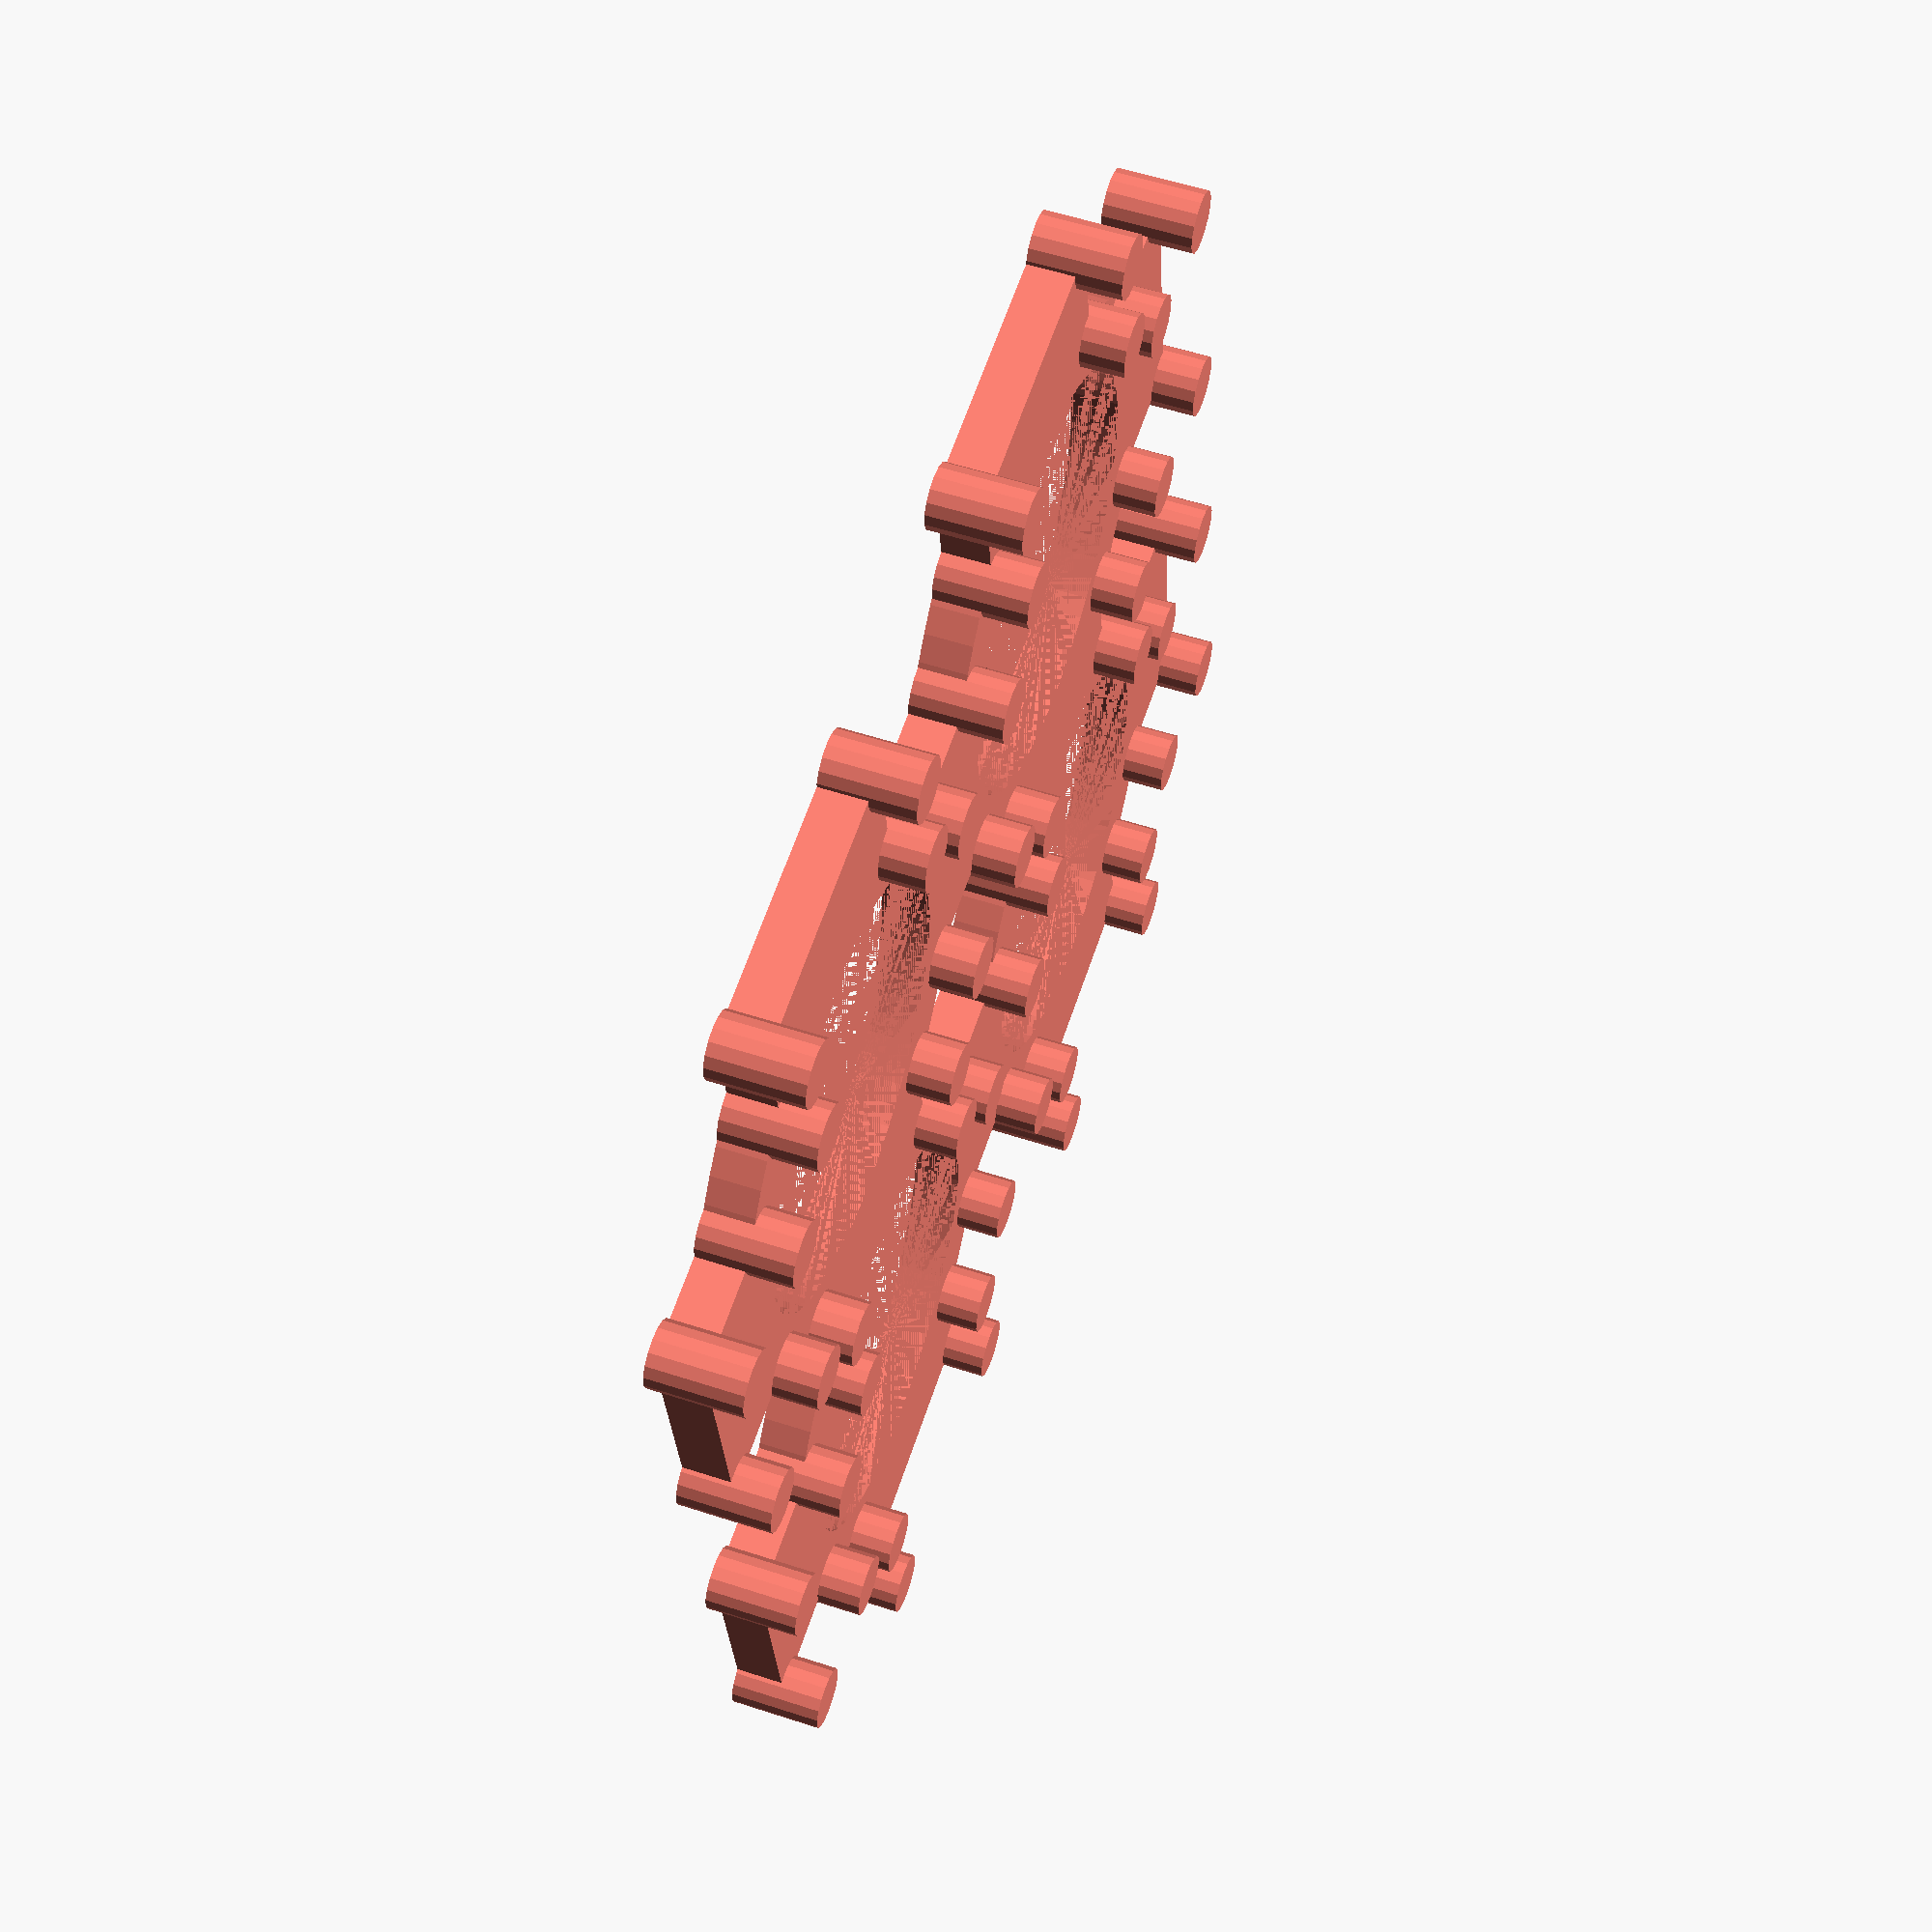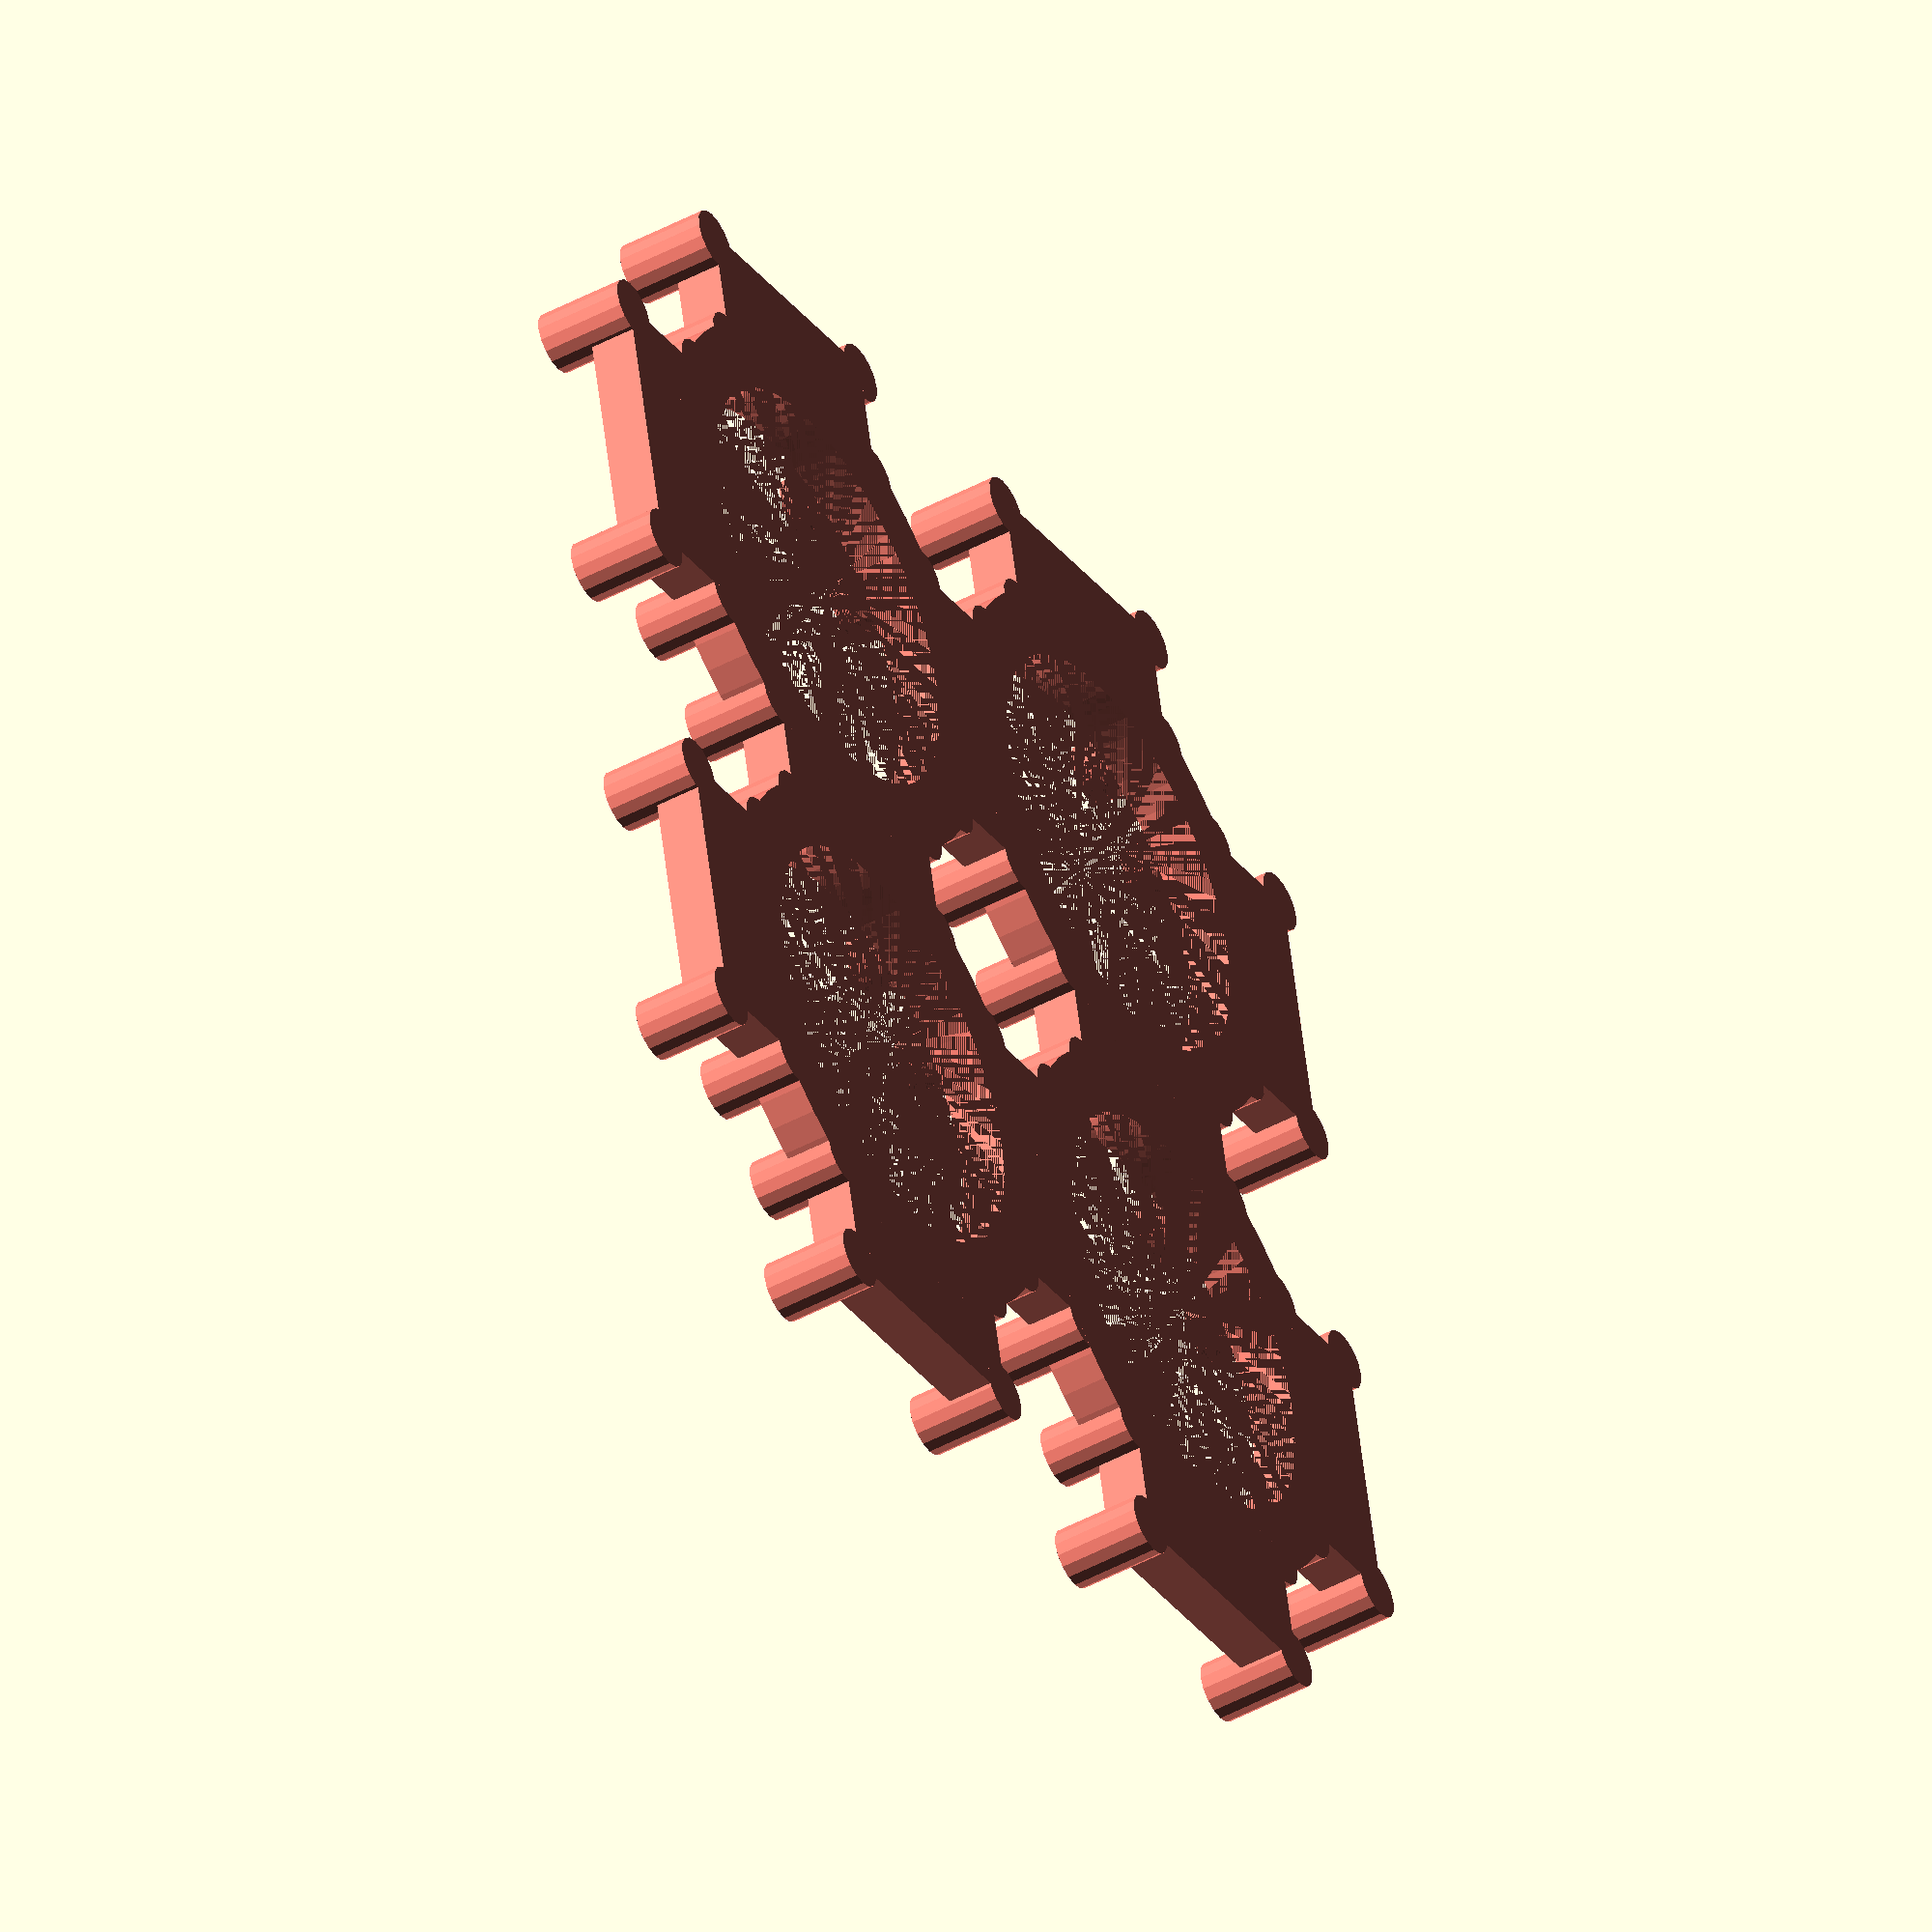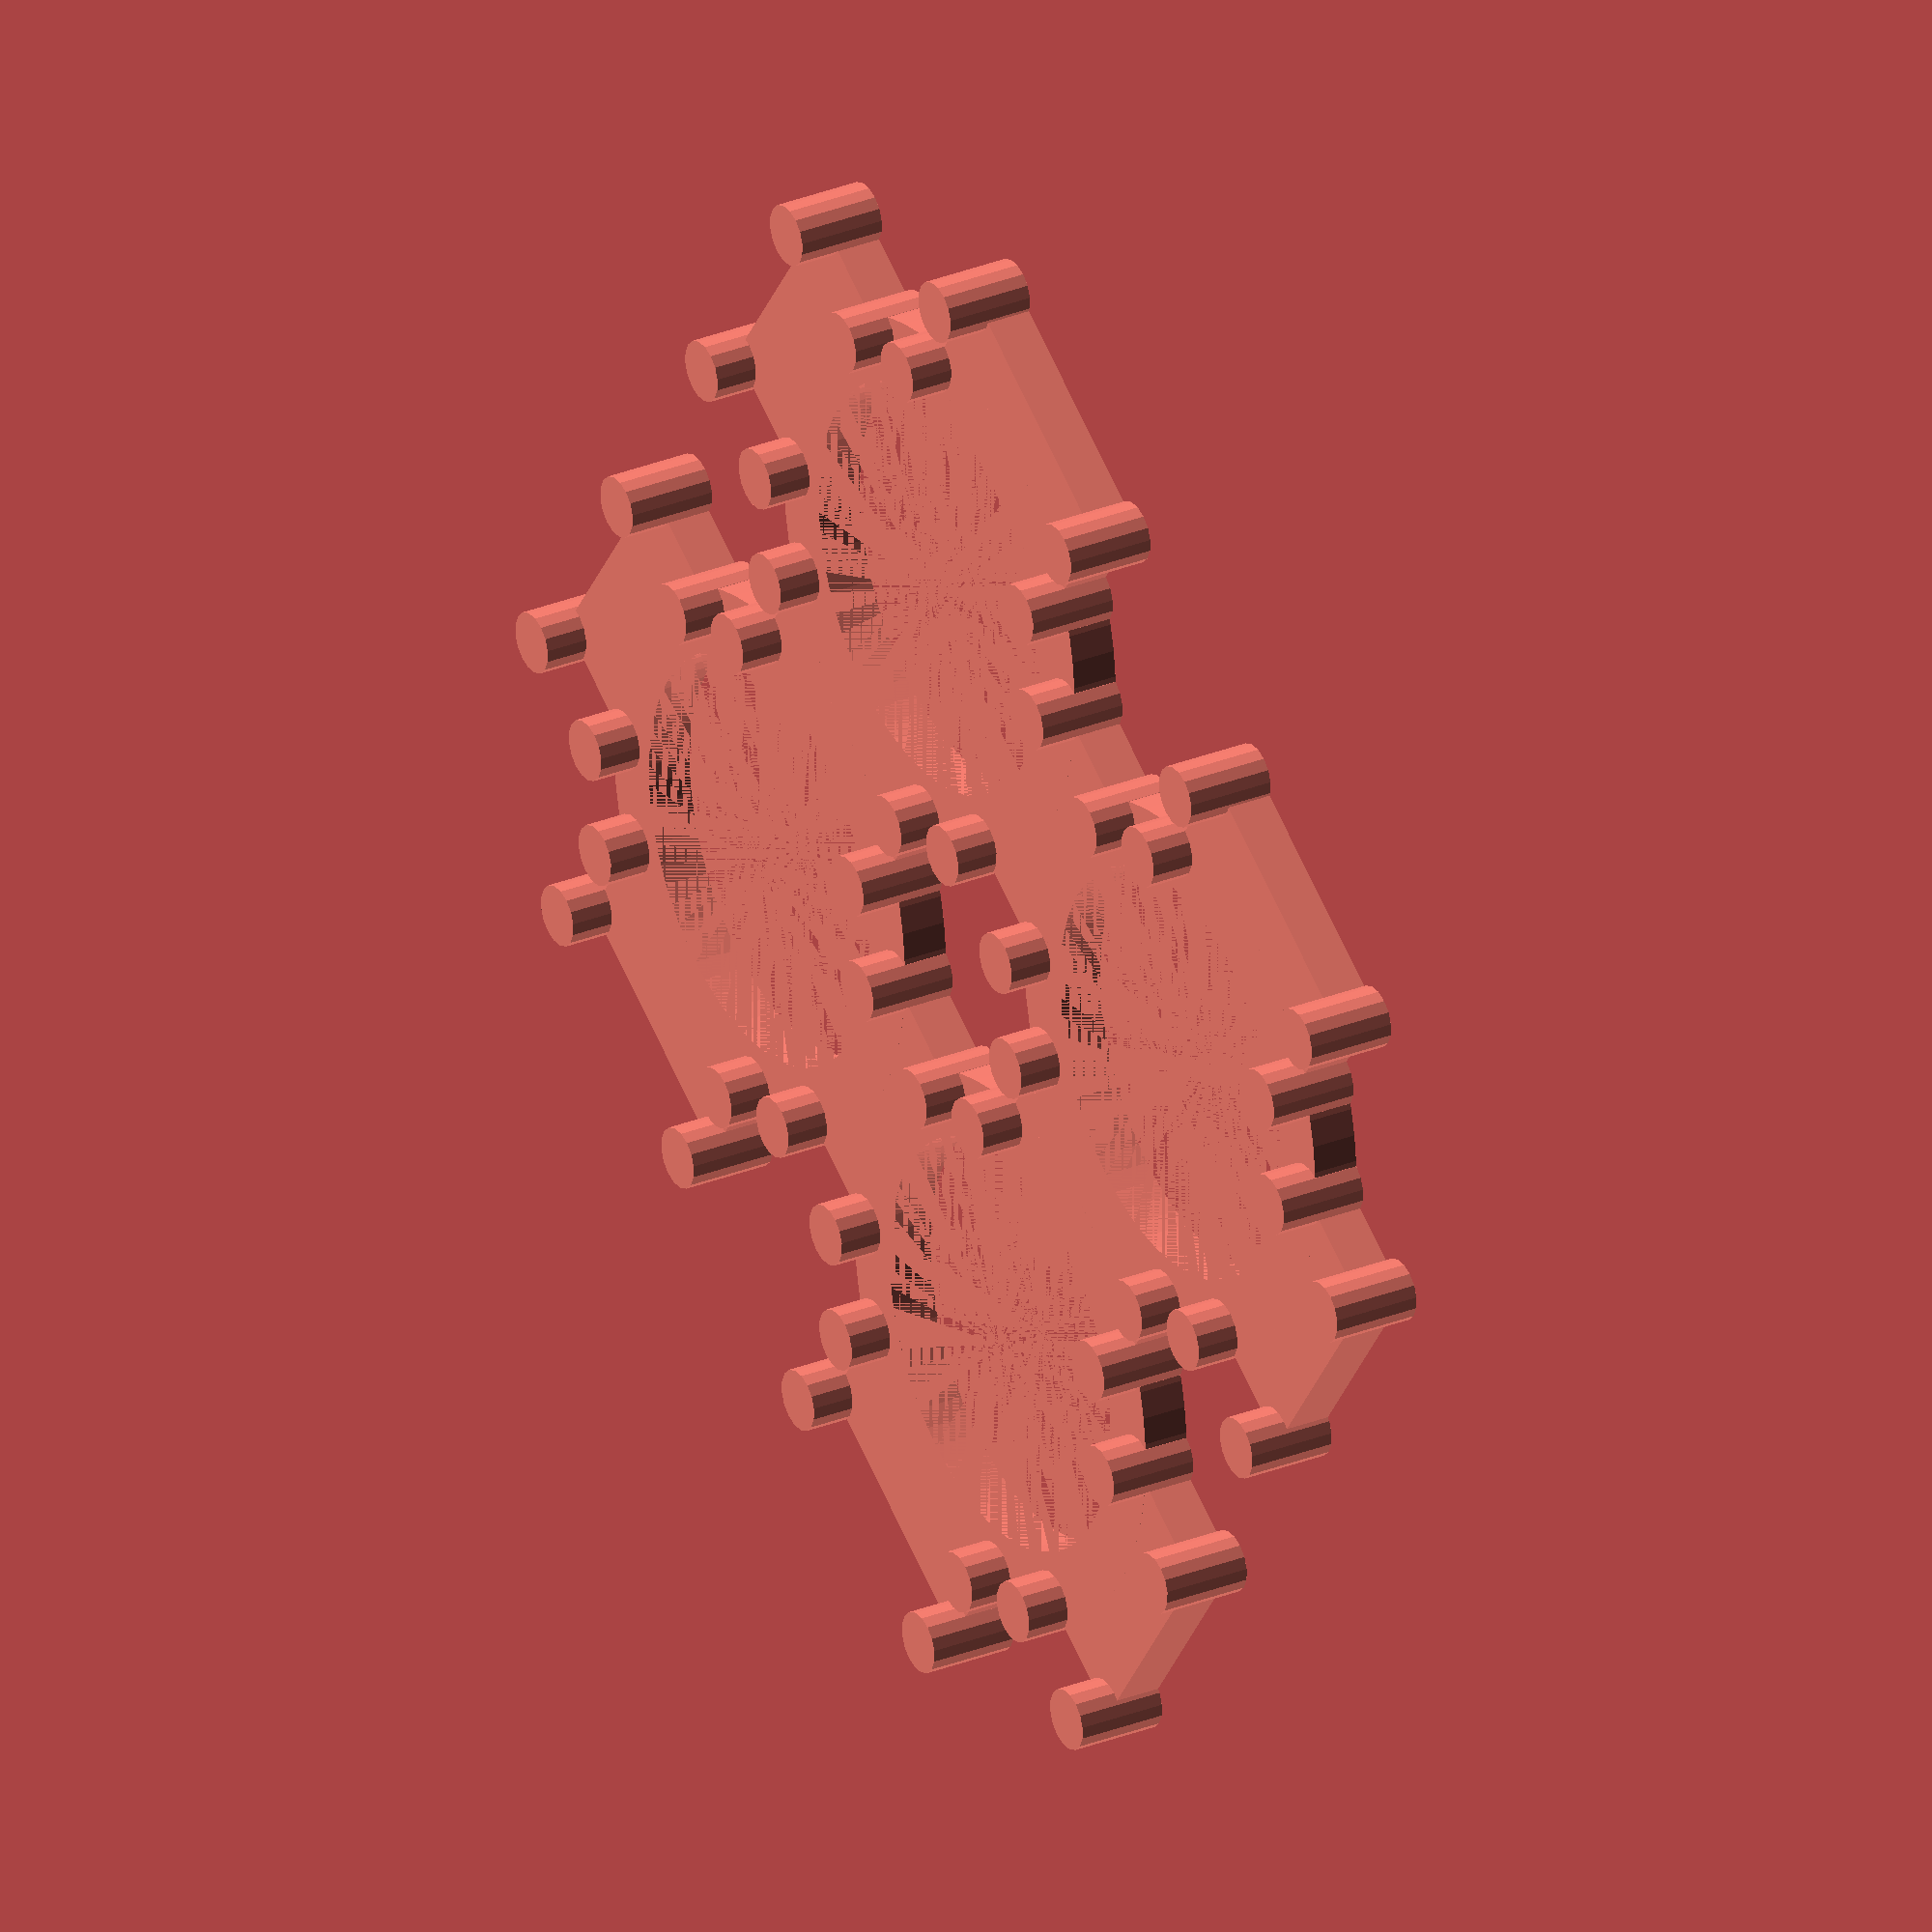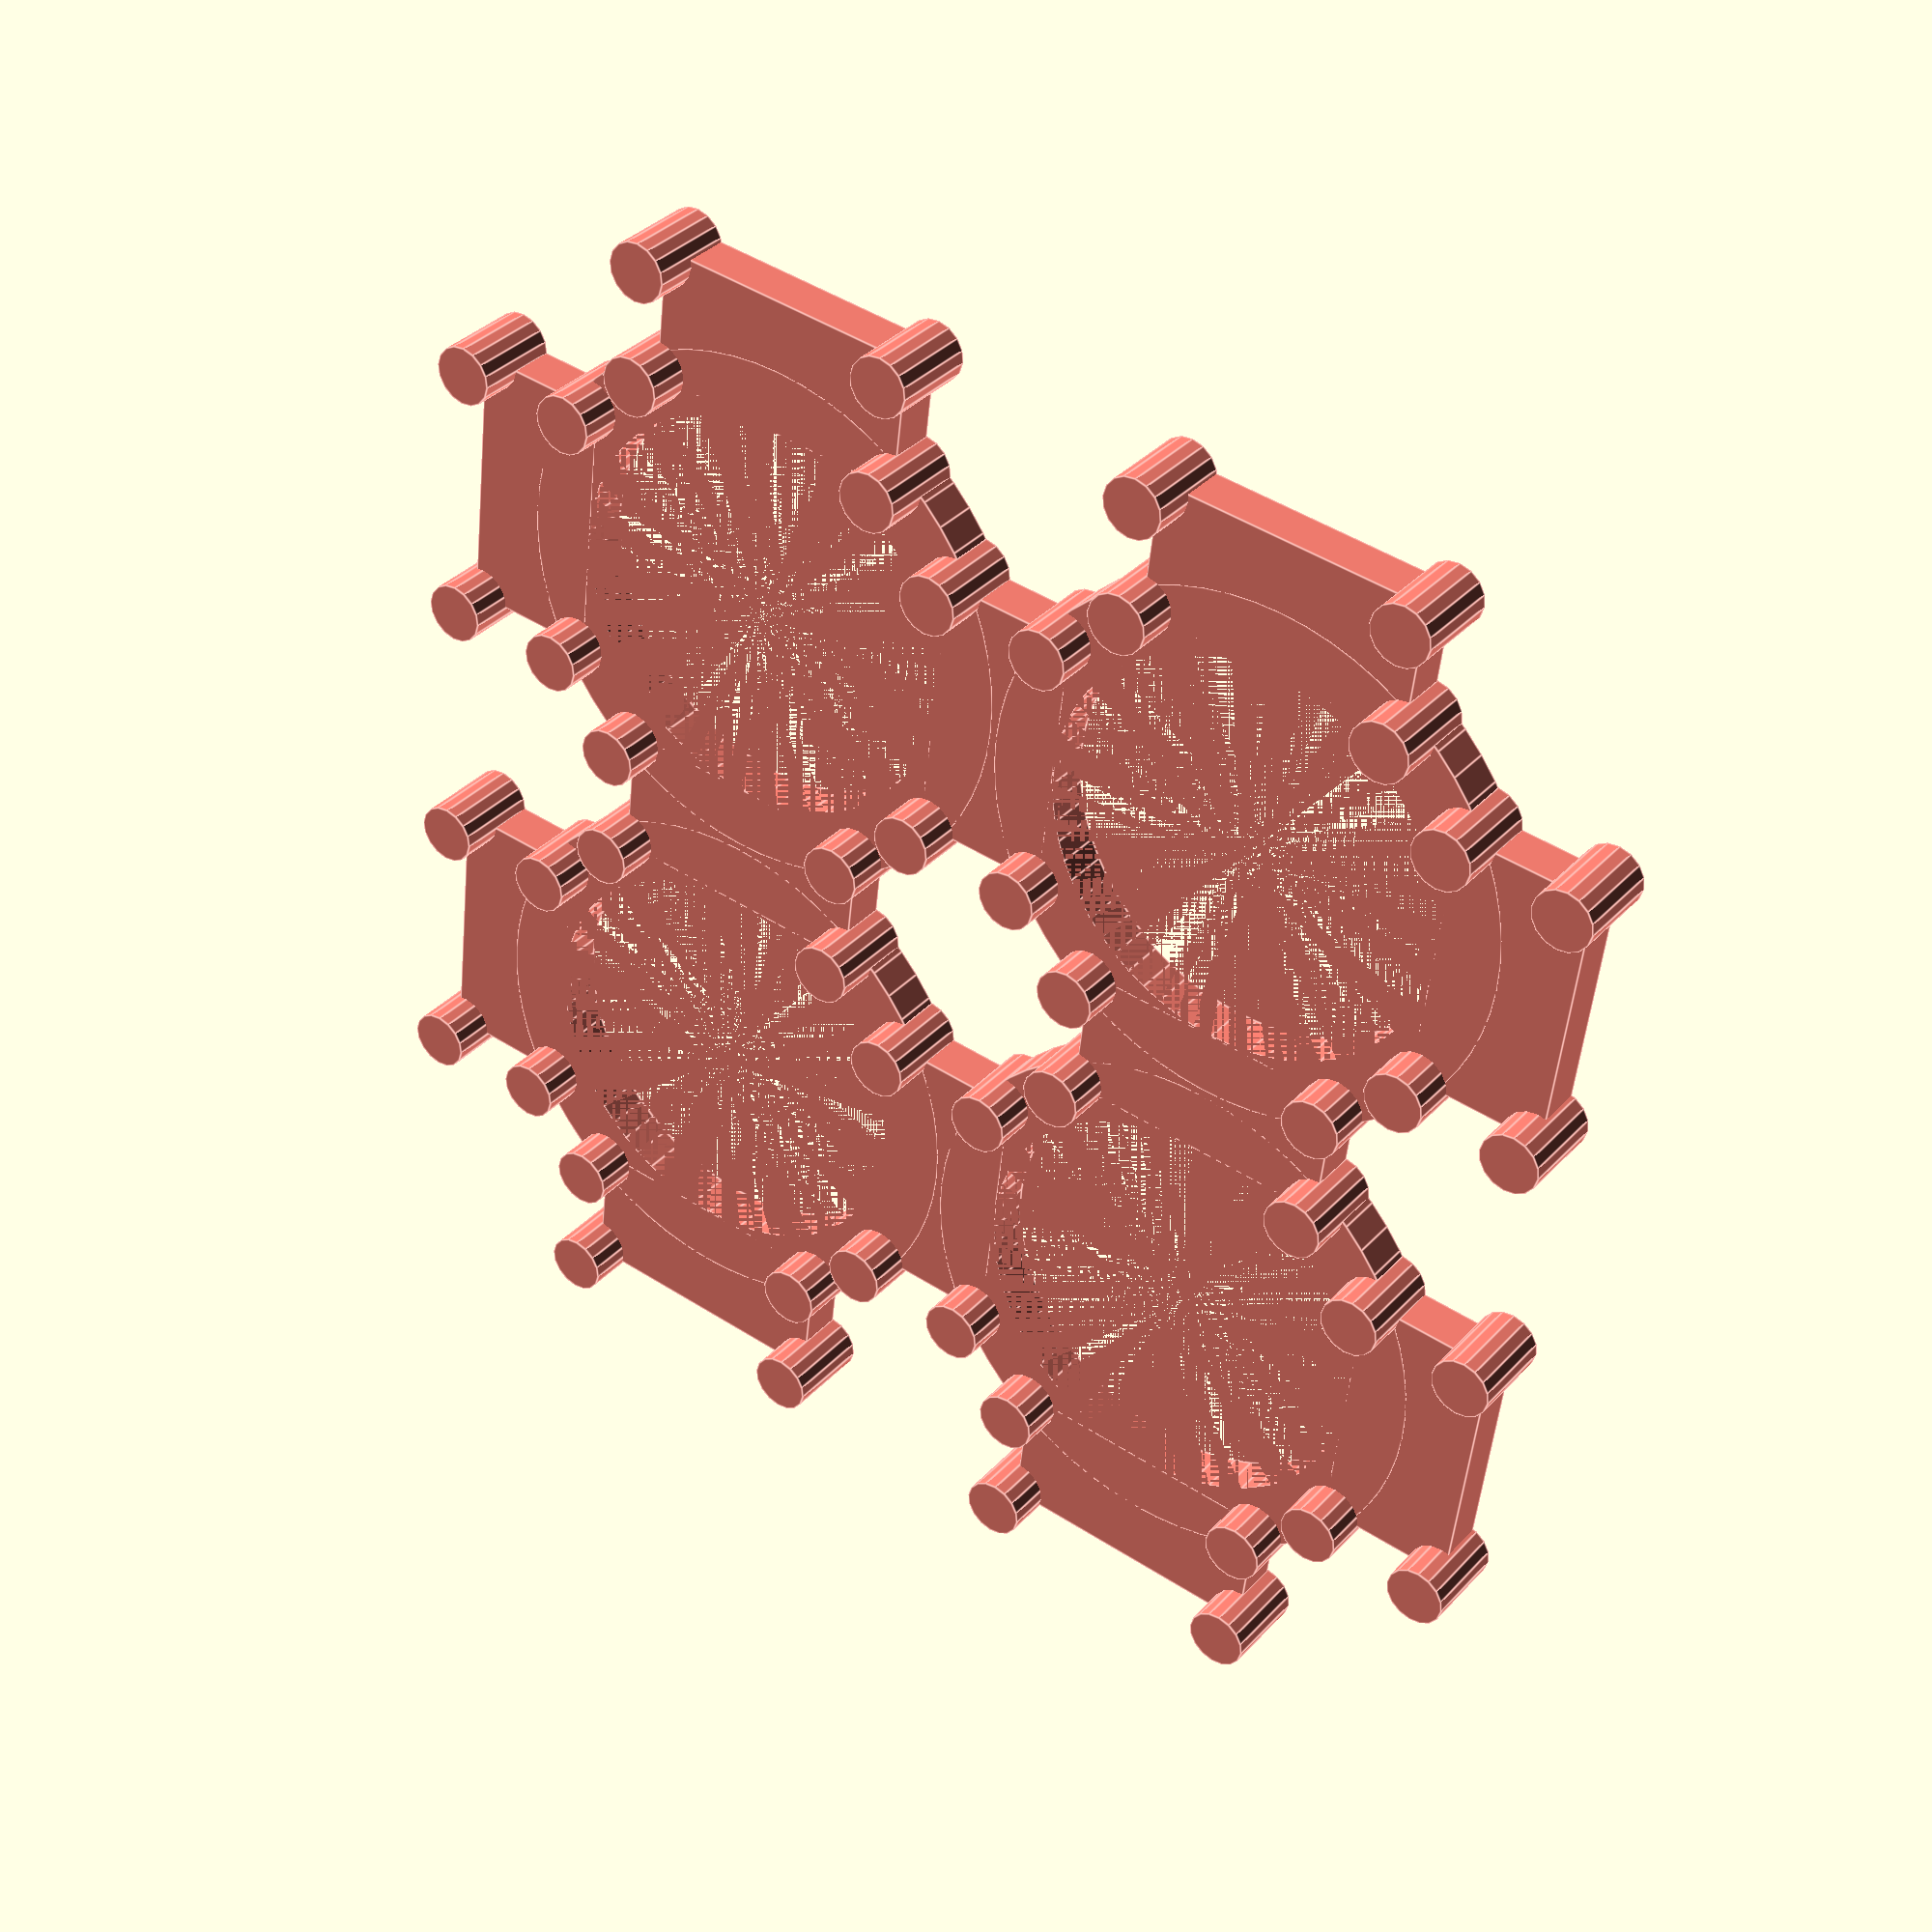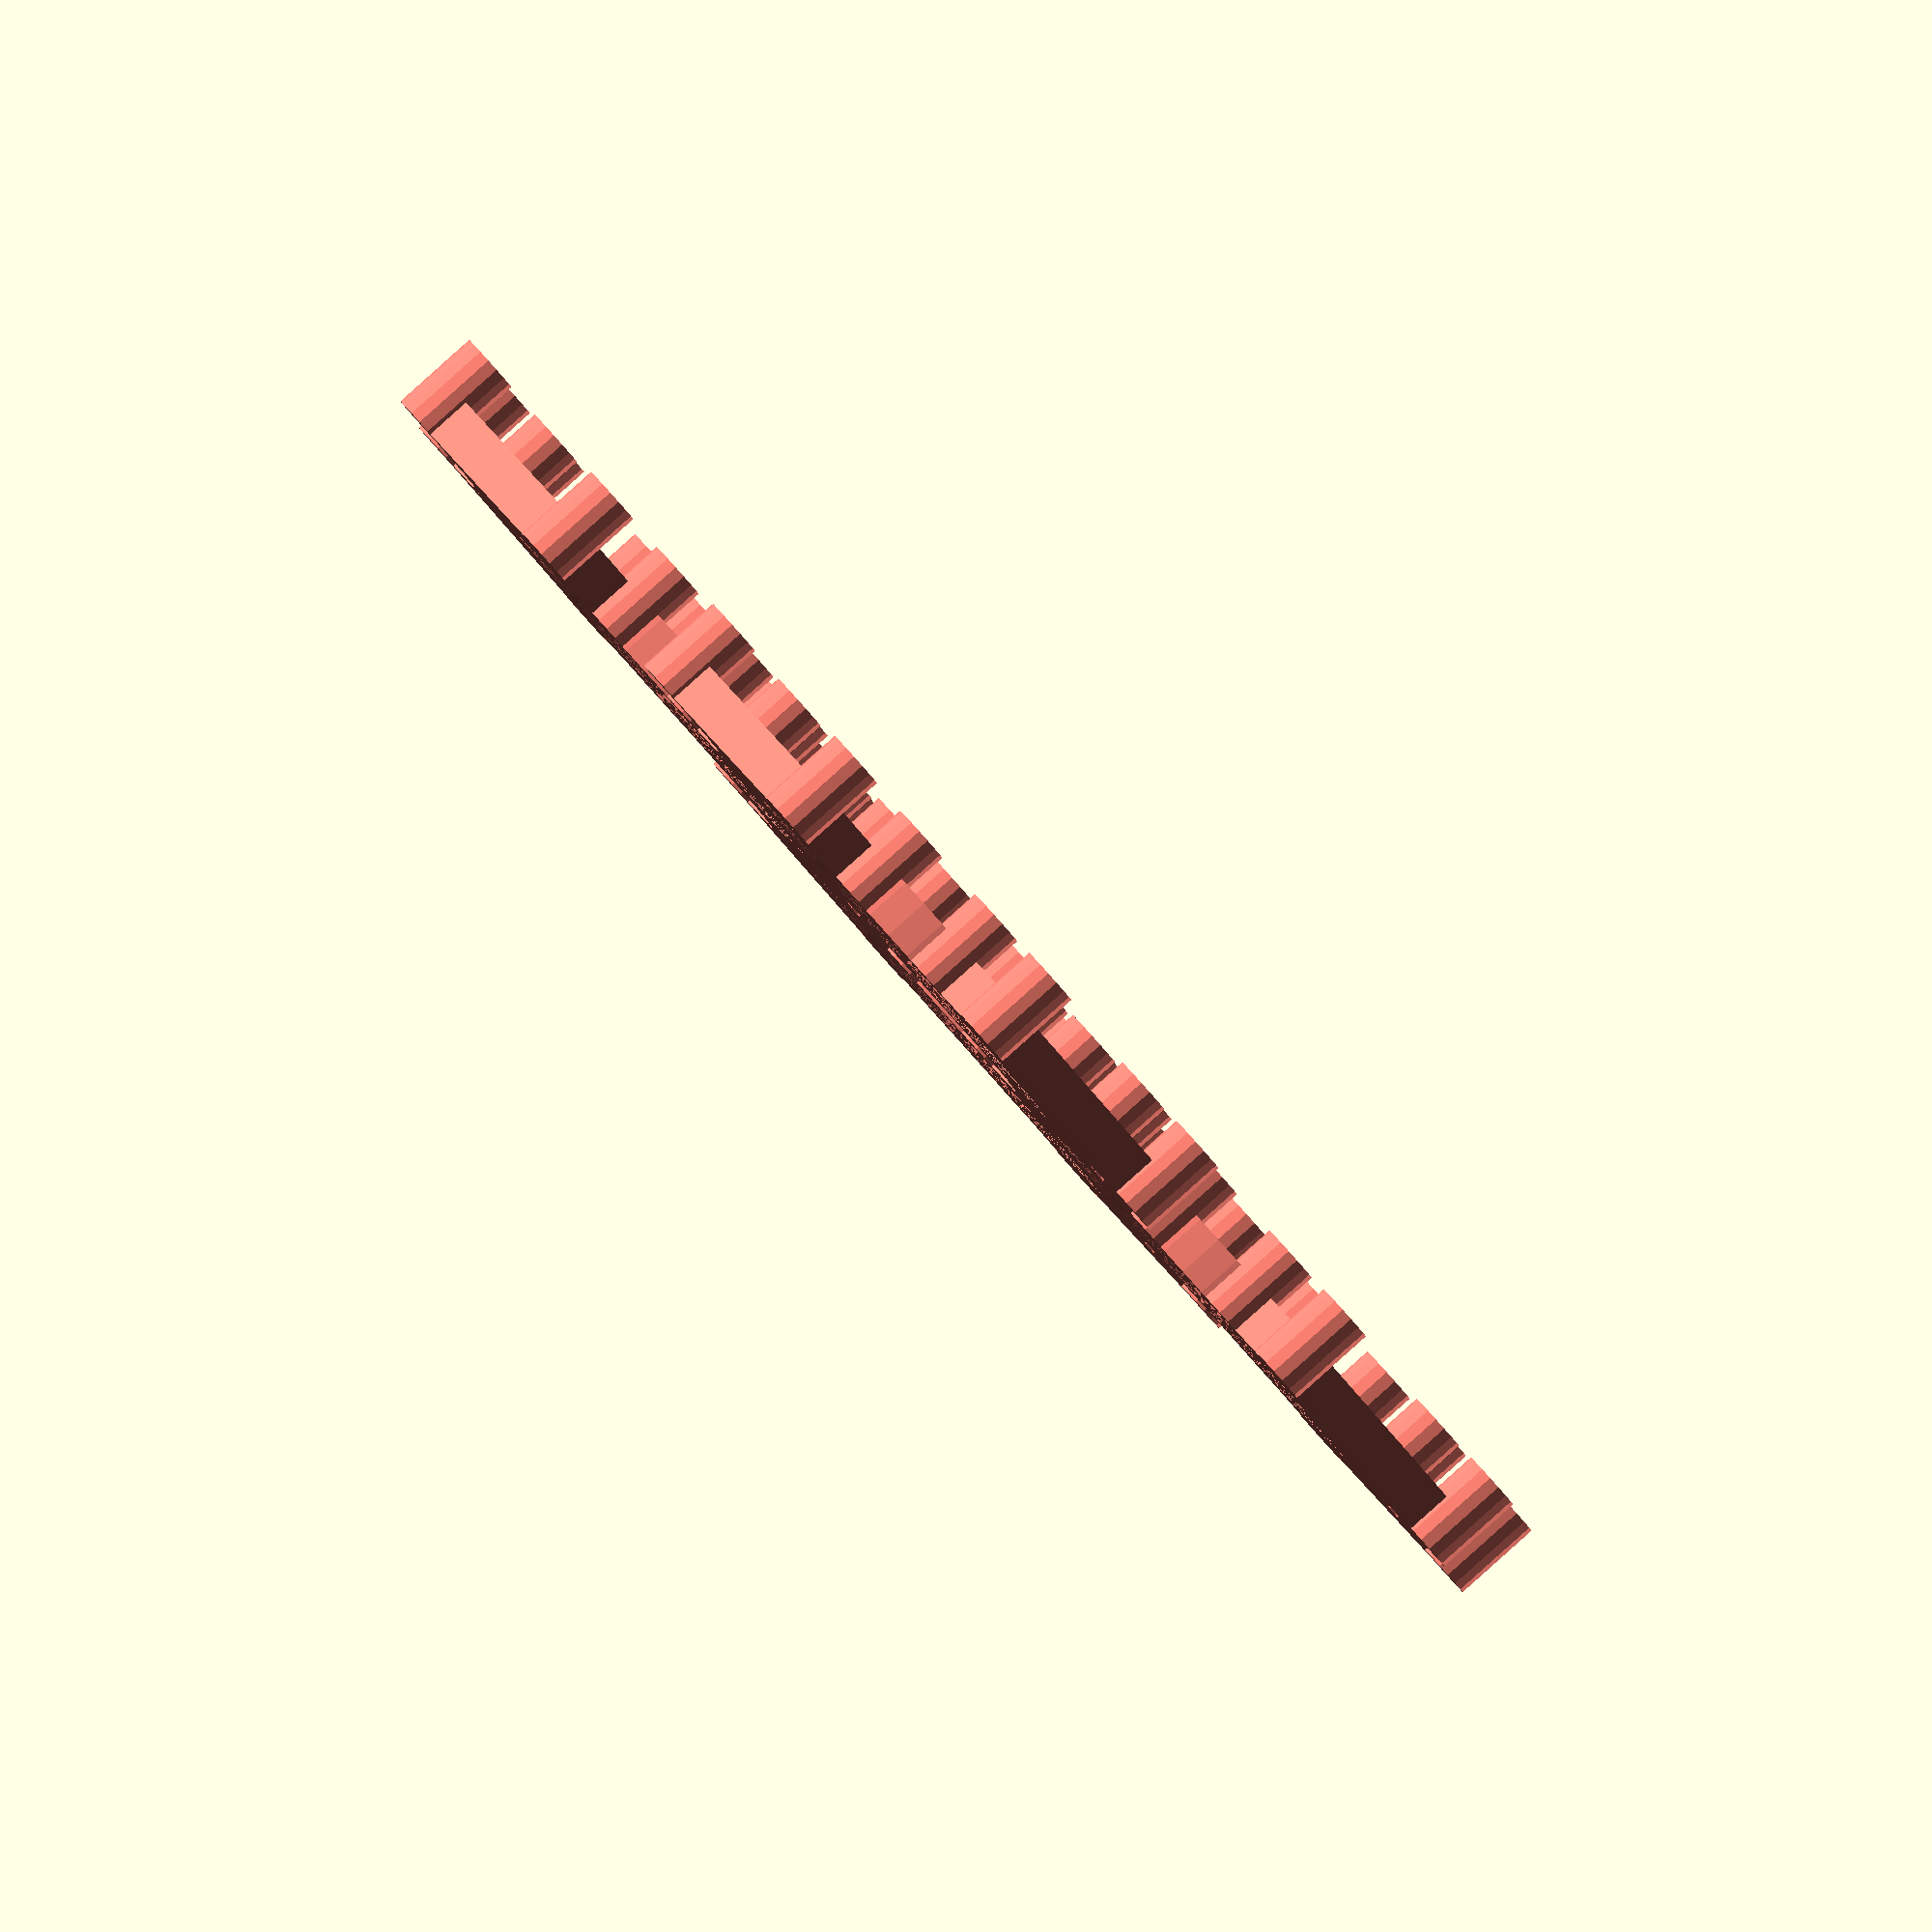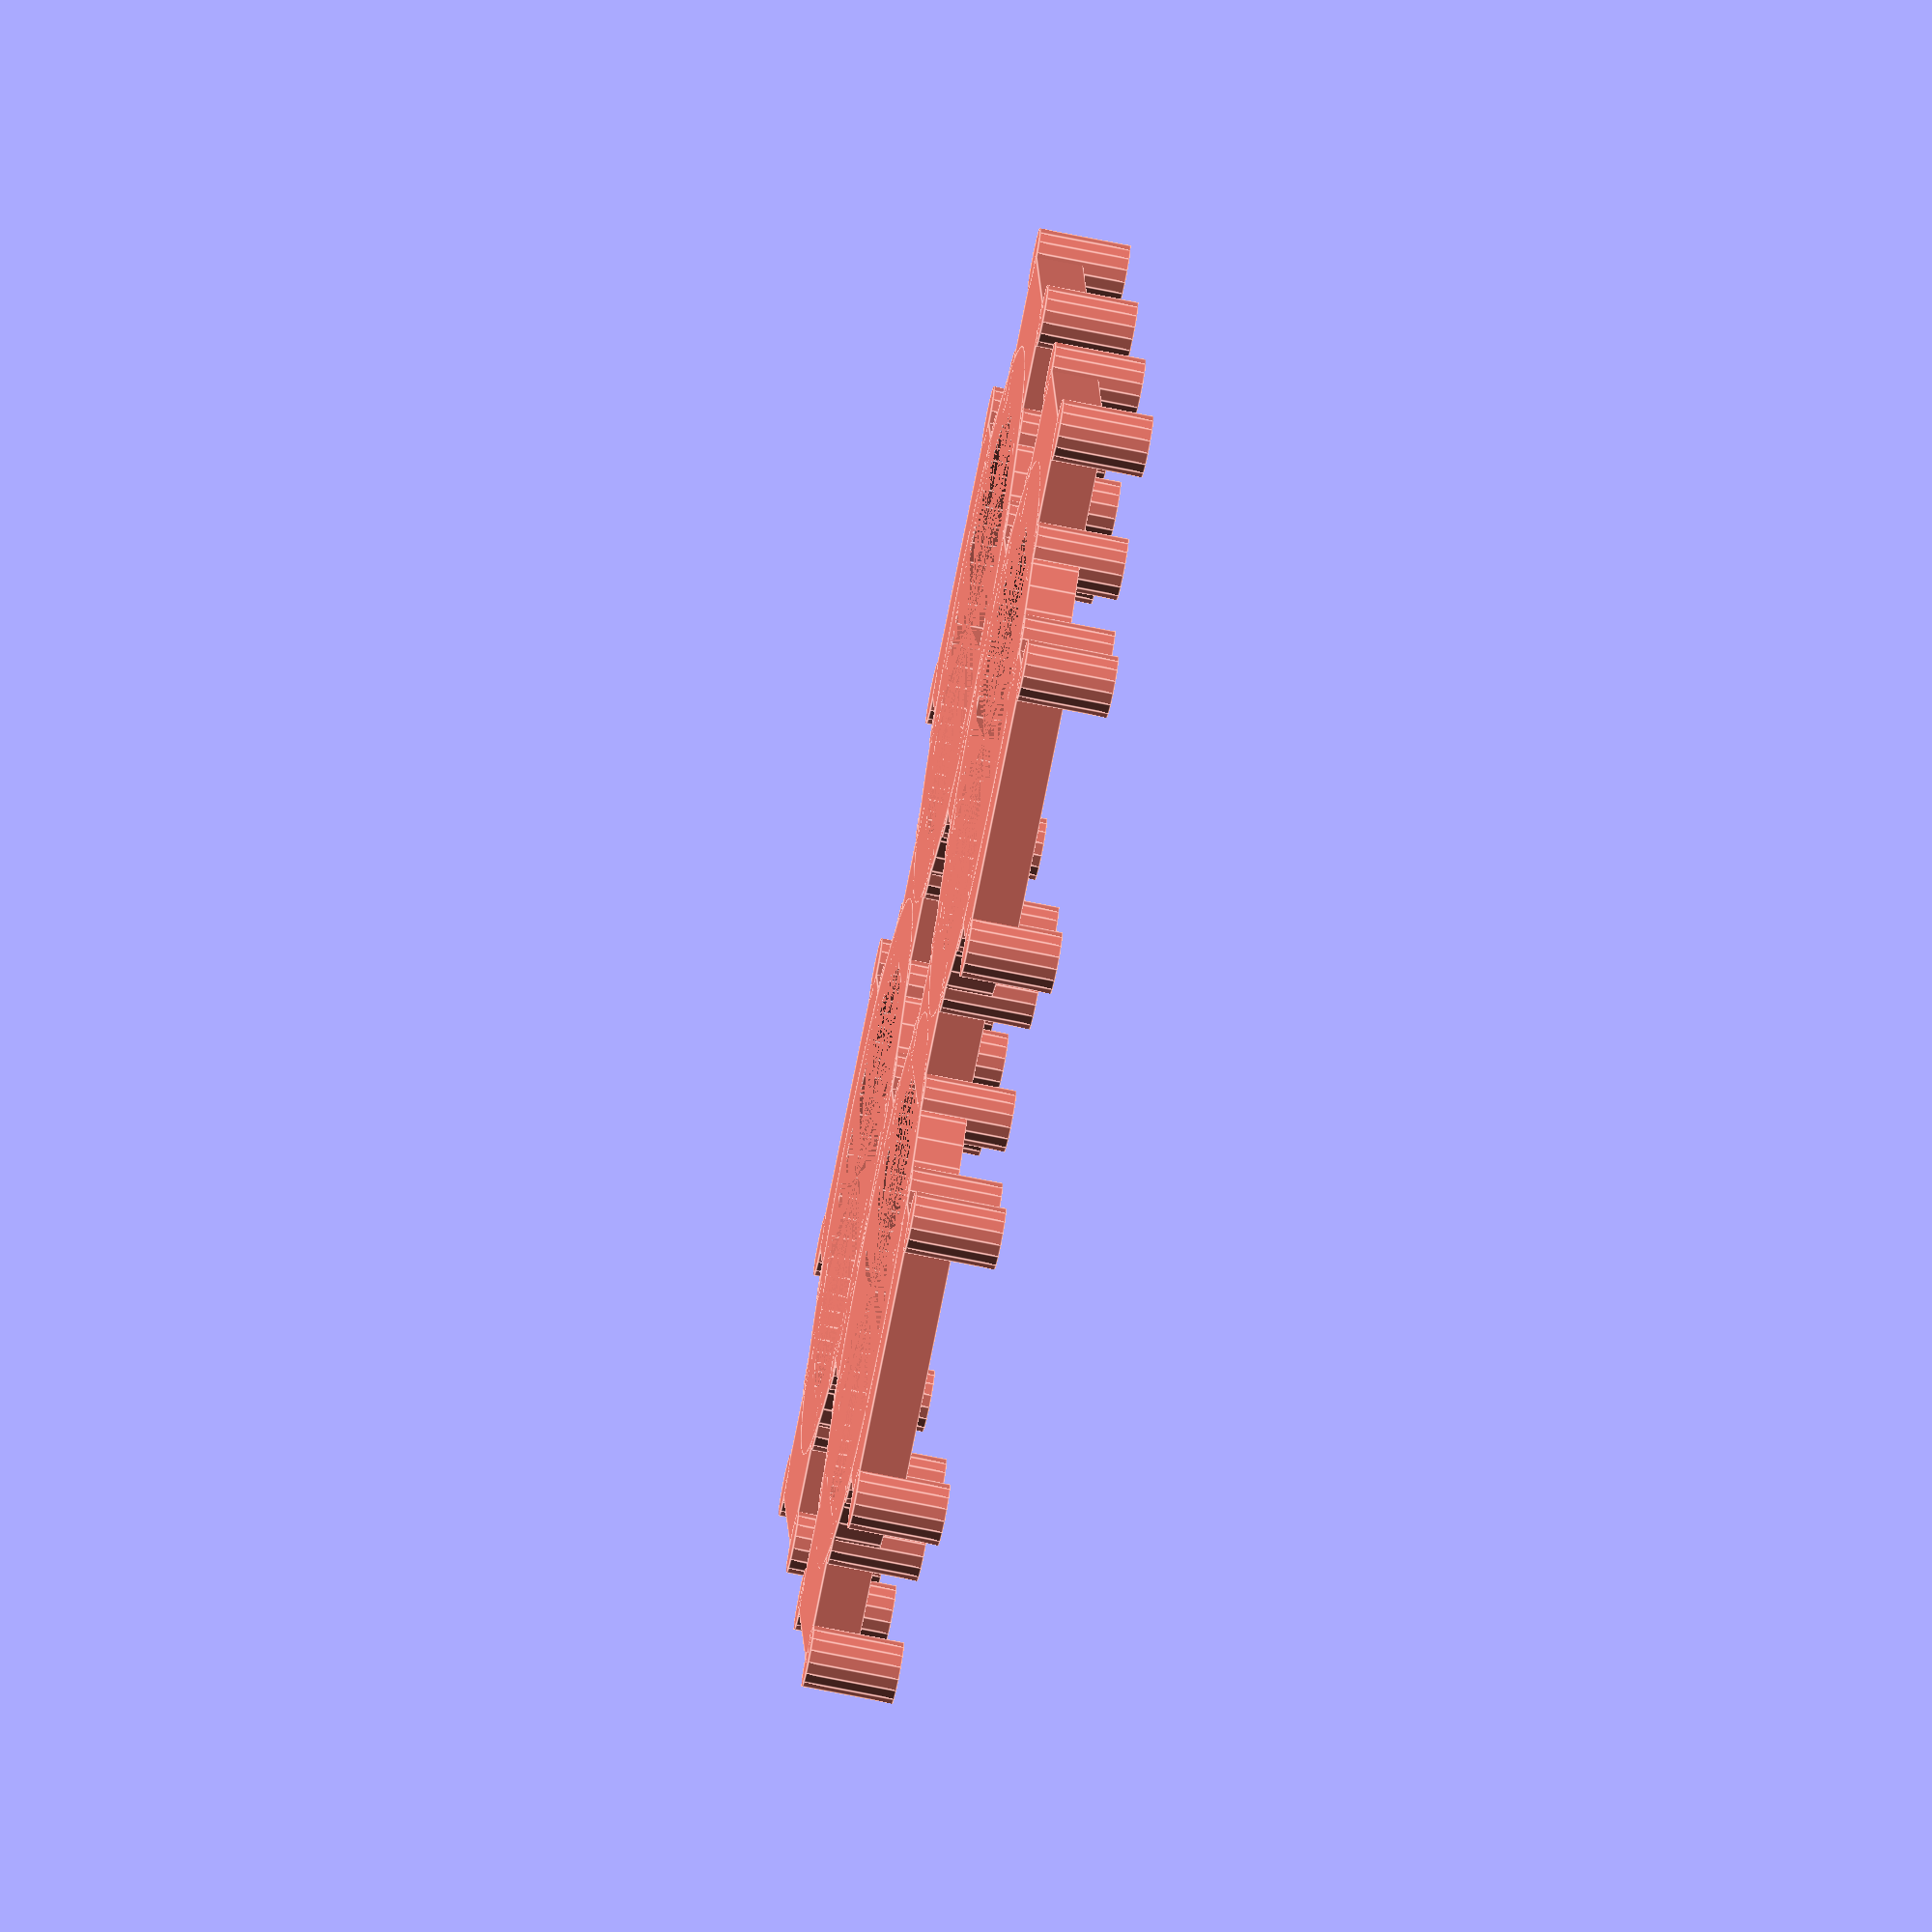
<openscad>
/* Ball Bearing Logic by Tomi T. Salo <ttsalo@iki.fi> */

// Main parameters

// Main module dimensions (l=x, w=y, h=z)
l = 100; // Not really used
gate_l = 130; // Full gate length
w = 54; // Nominal width
h = 30; // Nominal height

ss_offset = 8; // How far the source/sink channel is offset from the main module (to negative y)

tol = 0.2;     // Fit tolerance

slope = 10; 

angle = -atan((h+tol)/(l+tol));
l_pitch = sqrt(pow((l+tol), 2)+pow((h+tol), 2));
h_pitch = h*cos(-angle);

r = 12.7/2;    // Ball radius
r2r = 10;       // Ball separation in a double track
R2R = 26;      // Track separation
r_tol = 1;   // Ball track tolerance
r_t = 1.8;       // Ball track wall thickness
mid_h = r+r_tol+r_t; // Pipe vertical midpoint - as low as possible to make room on top
sync_frame_pos = 15; // Sync frame start

switch_ramp_l = r + 0.5; // Length of the ramp in the switch section
roof_cut = r*2; // Width of the cut in open-roof pipe sections

// Basic divided 2D double track
module dpipe_2d(void=false, openroof=false, r_extra=0) {
    difference() {
      union() {
        translate([0, -r2r/2, 0])
          circle(r=r+r_tol+(void ? 0 : r_t)+r_extra, $fn=24);
        translate([0, r2r/2, 0])
          circle(r=r+r_tol+(void ? 0 : r_t)+r_extra, $fn=24);
      }
    if (openroof) {
        translate([-r-r_tol-r_t-0.1-r_extra, -roof_cut/2])
         square([r, roof_cut]);   
    }
  }
}

// Basic divided double track section
module dpipe(l, void=false, openroof=false, r_extra=0, labels=false) {
  translate([0, 0, (void ? -0.1 : 0)])
    linear_extrude(height=l + (void ? 0.2 : 0))
      dpipe_2d(void=void, openroof=openroof, r_extra=r_extra);
  if (labels) {
    translate([0, r2r/2-r/12, l/2-r/2])
      rotate([0, -90, 0])
        cube([r, r/6, r+r_tol+r_t+r_extra+r_t/2]);  
    translate([0, -r2r/2, l/2])
      rotate([0, -90, 0])
        difference() {
          cylinder(r=r/2, h=r+r_tol+r_t+r_extra+r_t/2, $fn=24);  
          cylinder(r=r/3, h=r+r_tol+r_t+r_extra+r_t/2+0.1, $fn=24);  
     }
  }
}

// Basic single track section
module pipe(l, void=false, r_extra=0) {
  translate([0, 0, (void ? -0.1 : 0)])
    cylinder(r=r+r_tol+(void ? 0 : r_t)+r_extra, h=l + (void ? 0.2 : 0), $fn=24);
}

// Twisting inverter. Note: does not work except for long lengths.
// Twisting circle extrude does not generally pass a sphere.
module dtwist(l, void=false) {
  linear_extrude(height=l, twist=180)
    dpipe_2d(void=void);
}

// Curve a pipe for the an 'angle' section of the torus
module pipe_curve(curve_r, angle, void=false) {
  translate([0, curve_r, 0])
  difference() {
    rotate_extrude(convexity = 10, $fn=60)
     translate([curve_r, 0, 0])
      circle(r=r+r_tol+(void ? 0 : r_t), $fn=24);
    translate([-r*2-curve_r, 0, 0])
      cube(r*4+curve_r*2, center=true);
    rotate([0, 0, 180+angle])
      translate([-r*2-curve_r, 0, 0])
        cube(r*4+curve_r*2, center=true);
  }
}

// Two back-to-back curve sections
module pipe_double_curve(curve_r, angle, void=false) {
  pipe_curve(curve_r, angle, void=void);
  translate([0, curve_r, 0])
    rotate([0, 0, angle])
      translate([0, -curve_r, 0])
        mirror([0, 1, 0])
          pipe_curve(curve_r, angle, void=void);
}

// Displace a pipe the given amount d in l
module pipe_displace(l, d, void=false, half=false) {
  chord = sqrt(pow(l/(half ? 2 : 4), 2) + pow(abs(d)/2, 2));
  chord_a = 90 - asin((abs(d)/2) / chord);
  angle = (90 - chord_a) * 2;
  curve_r = (chord / 2) / sin(angle/2); 
  echo(str(["Chord_a: ", chord_a]));
  echo(str(["Chord: ", chord, " Angle: ", angle, " Curve_r: ", curve_r]));
  mirror([0, (d<0) ? 1 : 0, 0]) {
    pipe_double_curve(curve_r, angle, void=void);
    if (!half)      
         translate([l/2, abs(d), 0]) mirror([0, 1, 0]) pipe_double_curve(curve_r, angle, void=void);
  }
}

/* Double pipe in which one track will curve outwards and back far enough to
   give a kick to the nearest track of an adjacent signal, if it has a corresponding
   switch section. */
module kick_dpipe(l, d, void=false) {
  translate([0, -r2r/2, void ? -0.1 : 0])
    linear_extrude(height=l + (void ? 0.2 : 0))
      circle(r=r+r_tol+(void ? 0 : r_t), $fn=24);
  translate([0, r2r/2, 0])
    rotate([0, -90, 0])
      pipe_displace(l, d, void=void);
  if (void) {
//    translate([0, r2r/2, -0.1]) cylinder(r=r+r_tol, h=0.2, $fn=24);
    translate([0, r2r/2, l-0.1]) cylinder(r=r+r_tol, h=0.2, $fn=24);
  }
}

/* 2D pipe section without the center divider */
module switch_dpipe_2d(void=false, roofonly=false, openroof=false) {
  difference() {
    union() {
      translate([0, -r2r/2, 0])
        circle(r=r+r_tol+(void ? 0 : r_t), $fn=24);
      translate([0, r2r/2, 0])
        circle(r=r+r_tol+(void ? 0 : r_t), $fn=24);
      if (roofonly) {
        translate([-(r+r_tol+(void ? 0 : r_t)), -r2r/2])
          square([(r+r_tol+(void ? 0 : r_t)), r2r]);
      } else {
        translate([-(r+r_tol+(void ? 0 : r_t)), -r2r/2])
          square([(r+r_tol+(void ? 0 : r_t))*2, r2r]);
      }
    }
    if (openroof) {
        translate([-r-r_tol-r_t-0.1, -roof_cut/2])
         square([r, roof_cut]);   
    }
  }
}

/* Double pipe section which allows the balls to move between
   tracks. With 'inverter' parameter adds X-shaped channels to divert the balls
   between the tracks. */
module switch_dpipe(l, inverter=false, void=false, roofonly=false, openroof=false) {
  if (void && inverter) {
     translate([0, -r2r/2, 0]) rotate([0, -90, 0]) pipe_displace(l, r2r, half=true, void=true);
     translate([0, r2r/2, 0]) rotate([0, -90, 0]) pipe_displace(l, -r2r, half=true, void=true);
  } else {
    translate([0, 0, (void ? -0.1 : 0)])
      linear_extrude(height=l + (void ? 0.2 : 0))
        switch_dpipe_2d(void=void, roofonly=roofonly, openroof=openroof);
  }
}

// Merges a double track into a single pipe
module merge_pipe(l, void=false) {
  rotate([0, -90, 0]) {
    translate([0, -r2r/2, 0])
      pipe_displace(l*2, r2r/2, half=true, void=void);
    mirror([0, 1, 0])
      translate([0, -r2r/2, 0])
        pipe_displace(l*2, r2r/2, half=true, void=void);
  }
}

// Produces a shaft holder void, including a gap along the side.
module shaft_holder_void(r, h, gap, gap_l=0, $fn=$fn) {
  cylinder(r=r, h=h, $fn=$fn);
  translate([0, -gap/2, 0])
    cube([r*3, gap, gap_l > 0 ? gap_l : h]);
}

// Produces a shaft holder, including printing support.
module shaft_holder(r, h, $fn=$fn) {
  cylinder(r=r, h=h, $fn=$fn);
  translate([0, -r, 0])
    cube([r*2, r*2, h]);
}

/* Partially open ring that snaps around a cylindrical shaft. */
module snap_in(inner_r, outer_r, opening, h) {
  rotate([90, 0, 180]) rotate([0, 0, -opening/2]) {
    difference() {
      cylinder(r=outer_r, h=h, $fn=32);
      cylinder(r=inner_r, h=h, $fn=32);
      cube([outer_r, outer_r, h]);
      rotate([0, 0, opening-90]) cube([outer_r, outer_r, h]);
    }
    _r = (outer_r-inner_r)/2;
    translate([inner_r+_r, 0, 0])
      cylinder(r=_r, h=h, $fn=16);
    rotate([0, 0, opening])
      translate([inner_r+_r, 0, 0])
        cylinder(r=_r, h=h, $fn=16);
  }   
}


/* Partial void equivalent for the snap_in module */
module snap_in_void(inner_r, outer_r, opening, h) {
  rotate([90, 0, 180]) rotate([0, 0, -opening/2]) {
      cylinder(r=inner_r, h=h, $fn=32);
  }
}

// Sync part parameters

gate_x = 36; // Gate positioning (wheel shaft offset inside frame)

// Wheel positioning in y: edges of the main cylinder relative to track centerline.
wheel_min_y = -8;
wheel_max_y = 8;

wheel_r = 10;
wheel_shaft_r = 4/2;
wheel_shaft_holder_r = 12/2;
wheel_shaft_holder_gap = 3.5;
wheel_shaft_square = 4;

wheel_void_tol = 1; // Tolerance for forming the void for the wheel

// Wheel shaft positioning in y (from shaft end to shaft end for single channel)
wheel_shaft_min_y = -12;
wheel_shaft_max_y = 12;

wheel_shaft_rh_extra = 6; // Extra extension for the double wheel shaft on the right hand side

// Wheel ratchet parameters
wheel_ratchet_min_y = -13.5;
wheel_ratchet_max_y = -10;
wheel_ratchet_r = 16/2;
wheel_ratchet_tooth = 3;

// Wheel offset from track centerline vertically
wheel_offset_z = 12;

wheel_minor_r = 7;

// Ratchet arm parameters
ratchet_shaft_x = 11; // Shaft centerline x position
ratchet_shaft_r = 4/2;
ratchet_shaft_holder_r = 12/2;
ratchet_shaft_l = 16;
ratchet_shaft_z_offset = 11; // Shaft centerline offset from track centerline in y
ratchet_shaft_holder_gap = 3.5;
ratchet_arm_w = 8;
ratchet_arm_r = 3/2;
ratchet_arm_l = 24; // was 24
ratchet_arm_claw_h = 0;

ratchet_arm_release_r = 22;
ratchet_arm_release_w = 8;
ratchet_arm_release_gap = 4;
ratchet_arm_release_gap_r = 14; // Radius where the gap starts
ratchet_arm_release_tol = 0.5;
ratchet_arm_release_angle = -45;

sync_frame_l = 50;

// Logic part parameters

follower_l = 30; // Total length of the follower arm from wheel shaft centerline
follower_shaft_holder_w = 8; // Width of the pivot attachment
follower_shaft_holder_opening = 120; // Degrees of opening for the pivot attachment
follower_shaft_holder_t = 3; // Thickness of the follower's holder around wheel shaft
follower_arm_w = 4; // Width of the main follower arm
follower_arm_t = 3; // Thickness of the main follower arm
follower_rest_angle = 10; // Rest position for the follower

// Trigger parameters
trigger_w = 3; // Trigger wedge thickness
trigger_l = 18; // Length of the trigger wedge
trigger_h = 8; // How far the trigger contact surface start extends from follower arm origin in z
trigger_angle = 20; // Angling of the contact surface of the trigger

// Kicker side parameters
kicker_outer_offset = 11; // Kicker part outer edge offset from double track centerline
kicker_t = 4; // Kicker thickness
kicker_l = 8; // Kicker length (in x)
kicker_h = 10; // How far kicker extend from follower arm origin in z

module follower_arm() {
  difference() {
    union() {
      // Shaft holder  
      translate([0, -follower_shaft_holder_w/2, 0])
        rotate([0, 90, 0])
          snap_in(wheel_shaft_r+tol*2, wheel_shaft_r+follower_shaft_holder_t, 
                  follower_shaft_holder_opening, follower_shaft_holder_w);
      // Secondary shaft holder  
      translate([0, R2R/2+wheel_shaft_max_y+wheel_void_tol, 0])
        rotate([0, 90, 0])
          snap_in(wheel_shaft_r+tol*2, wheel_shaft_r+follower_shaft_holder_t, 
                  follower_shaft_holder_opening, wheel_shaft_rh_extra - wheel_void_tol);
      // Main arm
      translate([0, -follower_arm_w/2, -wheel_shaft_r-follower_shaft_holder_t])
        cube([follower_l, follower_arm_w, follower_arm_t]);
      // Cross-arm
      translate([follower_l-follower_arm_w, -R2R/2 - kicker_outer_offset, 
                -wheel_shaft_r-follower_shaft_holder_t])
        cube([follower_arm_w, R2R + wheel_shaft_max_y + kicker_outer_offset + wheel_shaft_rh_extra,
              follower_arm_t]);
      // Secondary main arm
      translate([0, R2R/2-follower_arm_w+wheel_shaft_max_y+wheel_shaft_rh_extra, 
                 -wheel_shaft_r-follower_shaft_holder_t])
        cube([follower_l, follower_arm_w, follower_arm_t]);
      // Trigger
      translate([follower_l-trigger_l, R2R/2 + wheel_max_y - trigger_w, 
                -wheel_shaft_r-follower_shaft_holder_t])
        difference() {
          cube([trigger_l, trigger_w, trigger_h*2]);
          translate([0, -0.01, trigger_h])
            rotate([0, -trigger_angle, 0])
              cube([trigger_l*2, trigger_w+0.02, trigger_h]);  
        }
      // Outer kicker
      translate([follower_l-kicker_l, -R2R/2 - kicker_outer_offset, 
                -wheel_shaft_r-follower_shaft_holder_t/4]) {
        // Support / printing help
        translate([0, 0, -follower_shaft_holder_t*0.75])
          cube([kicker_l, kicker_t, kicker_t]);
        rotate([0, follower_rest_angle, 0])
          difference() {
            cube([kicker_l, kicker_t, wheel_shaft_r + follower_shaft_holder_t/4 + kicker_h]);  
            translate([0, kicker_t, 0])
              cylinder(r=kicker_t, h=kicker_h*2, $fn=24);
            translate([kicker_l, kicker_t, 0])
              cylinder(r=kicker_t, h=kicker_h*2, $fn=24);
          }
      }
      // Inner kicker
      translate([follower_l-kicker_l, -R2R/2 + kicker_outer_offset - kicker_t, 
                -wheel_shaft_r-follower_shaft_holder_t/4]) {
        // Support / printing help
        translate([0, 0, -follower_shaft_holder_t*0.75])
          cube([kicker_l, kicker_t, kicker_t]);
        rotate([0, follower_rest_angle, 0])
          difference() {
            cube([kicker_l, kicker_t, wheel_shaft_r + follower_shaft_holder_t/4 + kicker_h]);  
            translate([0, 0, 0])
              cylinder(r=kicker_t, h=kicker_h*2, $fn=24);
            translate([kicker_l, 0, 0])
              cylinder(r=kicker_t, h=kicker_h*2, $fn=24);
          }
      }
    }
    // Additional shaft holder voids to cut other components
    translate([0, -follower_shaft_holder_w/2, 0])
        rotate([0, 90, 0])
          snap_in_void(wheel_shaft_r+tol*2, wheel_shaft_r+follower_shaft_holder_t, 
                        follower_shaft_holder_opening, follower_shaft_holder_w);
    translate([0, R2R/2+wheel_shaft_max_y+wheel_void_tol, 0])
        rotate([0, 90, 0])
          snap_in_void(wheel_shaft_r+tol*2, wheel_shaft_r+follower_shaft_holder_t, 
                        follower_shaft_holder_opening, wheel_shaft_rh_extra - wheel_void_tol);

    // Main void for rotation
    translate([0, -w/2, 0])
      rotate([-90, 0, 0])
        difference() {
          cylinder(r=follower_l*2, h=w, $fn=64);
          cylinder(r=follower_l, h=w, $fn=64);
        }
  }
}

// Ratchet arm. Origin is in the center of the rotating shaft.
module ratchet_arm() {
   rotate([90, 0, 0])
     translate([0, 0, -ratchet_shaft_l/2])
       cylinder(r=ratchet_shaft_r, h=ratchet_shaft_l, $fn=24);
    translate([0, -ratchet_arm_w/2, -ratchet_shaft_r])
      cube([ratchet_arm_l, ratchet_arm_w, ratchet_shaft_r*2]); 
    translate([ratchet_arm_l-ratchet_shaft_r*2, -ratchet_shaft_r, -ratchet_shaft_r])
      cube([ratchet_shaft_r*2, ratchet_shaft_r*2,
            ratchet_shaft_r*2 + ratchet_arm_claw_h]);
    intersection() {
      rotate([90, 0, 0])
        difference () {
          translate([0, 0, -ratchet_arm_release_w/2])
            cylinder(r=ratchet_arm_release_r, h=ratchet_arm_release_w, $fn=60);
          difference() {
            translate([0, 0, -ratchet_arm_release_gap/2])
              cylinder(r=ratchet_arm_release_r, h=ratchet_arm_release_gap, $fn=60);
            translate([0, 0, -ratchet_arm_release_gap/2])
              cylinder(r=ratchet_arm_release_gap_r, h=ratchet_arm_release_gap, $fn=60);
          }
        }
        rotate([0, ratchet_arm_release_angle, 0])
          translate([0, -ratchet_arm_w/2, -ratchet_arm_release_r])
            cube([ratchet_arm_release_r, ratchet_arm_w,
                  ratchet_arm_release_r]);
        translate([0, -ratchet_arm_w/2, 0])
            cube([ratchet_arm_release_r, ratchet_arm_w,
                  ratchet_arm_release_r]);
      }
}

module wheel(void=false, part1=true, part2=true) {
    t = void ? wheel_void_tol : 0;
    rotate([-90, 0, 0]) {
        if (part1)
        translate([0, 0, wheel_min_y-t])
           difference() { 
                // Double the tolerance for the radius of the main void
                cylinder(r=wheel_r+t*2, h=wheel_max_y-wheel_min_y+t*2, $fn=24);
            if (!void) {
                for (a = [0, 90, 180, 270])
                    rotate([0, 0, a])
                        translate([wheel_offset_z, 0, -1])
                            cylinder(r=r+wheel_void_tol, 
                                     h=wheel_max_y-wheel_min_y+t*2+2, $fn=24);
                
            }
            if (!part2)
              translate([-wheel_shaft_square/2-tol, -wheel_shaft_square/2-tol, wheel_min_y - tol])
                cube([wheel_shaft_square+tol*2, wheel_shaft_square+tol*2, 
                      (wheel_shaft_max_y-wheel_shaft_min_y+tol*2)/2]);
        }
        translate([0, 0, part2 ? wheel_shaft_min_y-t : 0])
            shaft_holder_void(r=wheel_shaft_r+t, 
                               h=(wheel_shaft_max_y-wheel_shaft_min_y+t*2)/(void ? 1 : 2)-(!part1 ? tol : 0), 
                               gap=void ? wheel_shaft_holder_gap : 0, $fn=24);
         if (!part1)
              translate([-wheel_shaft_square/2, -wheel_shaft_square/2, wheel_min_y])
                cube([wheel_shaft_square, wheel_shaft_square, 
                      (wheel_max_y-wheel_min_y)/2-tol]);
     }
}

module double_wheels() {
   for (mirror = [true, false])
     mirror([0, mirror ? 1 : 0, 0]) {
       translate([0, R2R/2, 0]) {
          rotate([-90, 0, 0]) {
           difference() {
             translate([0, 0, wheel_min_y])
              cylinder(r=wheel_r, h=wheel_max_y-wheel_min_y, $fn=24);             
                for (a = [0, 90, 180, 270])
                    translate([0, 0, wheel_min_y])
                    rotate([0, 0, a])
                        translate([wheel_offset_z, 0, -1])
                            cylinder(r=r, 
                                     h=wheel_max_y-wheel_min_y+2, $fn=24);
            translate([0, 0, -ratchet_arm_w/2-wheel_void_tol])
               cylinder(r=wheel_r+0.01, h=ratchet_arm_w+wheel_void_tol*2, $fn=24);
        }
        difference() {
         for (a = [0, 90, 180, 270])
          rotate([0, 0, a+45])
            translate([0, -wheel_shaft_r, -ratchet_arm_release_gap/2+ratchet_arm_release_tol])
              cube([wheel_minor_r, wheel_shaft_r*2, 
                    ratchet_arm_release_gap - ratchet_arm_release_tol*2]);
            /*translate([0, 0, -ratchet_arm_release_w/2-ratchet_arm_release_tol])
              cylinder(r=wheel_minor_r*2, h=ratchet_arm_release_w+ratchet_arm_release_tol*2); */
        }
    }
   }
   }         
   rotate([-90, 0, 0])
        translate([0, 0, -R2R/2+wheel_shaft_min_y-wheel_shaft_rh_extra])
          cylinder(r=wheel_shaft_r, 
                   h=wheel_shaft_max_y-wheel_shaft_min_y+R2R+wheel_shaft_rh_extra, $fn=24);
}

// Synchronization part void
module sync_void() {
  for (mirror = [true, false])
   mirror([0, mirror ? 1 : 0, 0]) {
       // Wheel cutout
       translate([gate_x, R2R/2, wheel_offset_z])
          rotate([0, -45, 0])
            wheel(void=true);
      // Ratchet shaft void
      translate([ratchet_shaft_x, R2R/2, ratchet_shaft_z_offset])
       rotate([90, 0, 0])
        rotate([0, 0, 45])
         translate([0, 0, -ratchet_shaft_l/2-wheel_void_tol])
           shaft_holder_void(r=ratchet_shaft_r+wheel_void_tol, 
                              gap=ratchet_shaft_holder_gap, h=ratchet_shaft_l+
                              wheel_void_tol*2, $fn=24);
     // Ratchet bar void
     translate([ratchet_shaft_x, R2R/2, ratchet_shaft_z_offset])
      rotate([90, 0, 0])
        rotate([0, 0, 45])
         translate([0, 0, -ratchet_arm_w/2-wheel_void_tol]) {
           cylinder(r=ratchet_shaft_holder_r+wheel_void_tol, 
                    h=ratchet_arm_w+wheel_void_tol*2, $fn=24);
           rotate([0, 0, 135])
             translate([-ratchet_arm_l, -ratchet_shaft_holder_r-wheel_void_tol, 0])
               cube([ratchet_arm_l, (ratchet_shaft_holder_r+wheel_void_tol)*2,
                     ratchet_arm_w+wheel_void_tol*2]);
         }
      intersection() {
        if (mirror == true)
          translate([gate_x, R2R/2-wheel_max_y-wheel_void_tol, 0])
            cube([follower_l+wheel_void_tol*2, wheel_max_y-wheel_min_y+wheel_void_tol*2, h]);
        else
          translate([sync_frame_l, R2R/2-kicker_outer_offset-wheel_void_tol, 0])
            cube([follower_l-(sync_frame_l-gate_x)+wheel_void_tol*2, 
                  kicker_outer_offset*2+wheel_void_tol*2, h]);
        translate([gate_x, 0, wheel_offset_z])
          rotate([-90, 0, 0])
            cylinder(r=follower_l+wheel_void_tol*2, h=w/2, $fn=64);
      }
    }
    // Shaft middle extra cutout
   translate([gate_x, -follower_shaft_holder_w/2-wheel_void_tol, wheel_offset_z])
       rotate([-90, 0, 0])
         cylinder(r=wheel_shaft_r+follower_shaft_holder_t+wheel_void_tol, 
                 h=follower_shaft_holder_w+wheel_void_tol*2, $fn=24);
    // Shaft RH side extra cutout
   translate([gate_x, -R2R/2-wheel_shaft_max_y-wheel_shaft_rh_extra-wheel_void_tol, 
               wheel_offset_z])
       rotate([-90, 0, 0])
         cylinder(r=wheel_shaft_r+follower_shaft_holder_t+wheel_void_tol, 
                 h=wheel_shaft_rh_extra+wheel_void_tol, $fn=24);

}

// Synchronization part frame
module sync_frame_parts() {
    for (mirror = [true, false])
        mirror([0, mirror ? 1 : 0, 0]) {
            translate([gate_x, R2R/2, wheel_offset_z])
              rotate([90, 0, 0])
                translate([0, 0, wheel_shaft_min_y])
                  rotate([0, 0, -135])
                     // Dropped the inner shaft holders,
                     // was h=wheel_shaft_max_y-wheel_shaft_min_y
                    shaft_holder(r=wheel_shaft_holder_r,
                                 h=wheel_max_y-wheel_shaft_min_y, $fn=24);
           translate([ratchet_shaft_x, R2R/2, ratchet_shaft_z_offset])
             rotate([90, 0, 0])
               translate([0, 0, -ratchet_shaft_l/2])
                 rotate([0, 0, -135])
                   shaft_holder(r=ratchet_shaft_holder_r, h=ratchet_shaft_l, $fn=24);
         }
}

/* Version of kick_dpipe which diverts the output to the sink channel. */
module kick_and_sink_dpipe(kick_l, total_l, d, void=false) {
  // Entering the kick
  translate([0, r2r/2, 0])
    rotate([0, -90, 0])
      pipe_displace(kick_l/2, d, half=true, void=void);
  // Non-kicking part to sink
//  mirror([0, 1, 0])
    translate([0, -r2r/2, 0])
      rotate([0, -90, 0])
        pipe_displace(total_l, -(w/2-R2R/2-r2r/2+ss_offset), half=true, void=void);
  // Kicking part to sink
  translate([0, r2r/2+d, kick_l/2])
      rotate([0, -90, 0])
        pipe_displace(total_l-kick_l/2, -(w/2-R2R/2+r2r/2+ss_offset+d), half=true, void=void);
  // Transfer void for the signaled channel
  if (void) {
    translate([0, R2R-r2r/2, kick_l/2])
      rotate([0, -90, 0])
        pipe_displace(20, r2r, half=true, void=void);   
  }
}

/* Full gate organization:
   0-5 mm straight section in input
   5-20 mm switch section
   20-70 mm sync section
   70-105 mm kick section
   105-110 mm straight intermediate section
   110-125 mm switch section
   125-130 mm straight section in output
*/
module full_gate(invert_a=false, invert_b=false, invert_c=false) {
  difference() {
    union() {
      translate([0, w/2+R2R/2, mid_h])
        rotate([0, 90, 0]) {
          dpipe(invert_a ? 5 : 20);
          if (invert_a)
            translate([0, 0, 5]) switch_dpipe(15, inverter=true); 
          translate([0, 0, 20]) switch_dpipe(sync_frame_l, roofonly=true);
          translate([0, 0, 20+sync_frame_l]) dpipe(40);
          //translate([0, 0, 20+sync_frame_l]) switch_dpipe(35);
          //translate([0, 0, 20+sync_frame_l+35]) dpipe(5);
          if (invert_c)
            translate([0, 0, gate_l-20]) switch_dpipe(15, inverter=false);
          translate([0, 0, gate_l-(invert_c ? 5 : 20)]) dpipe(invert_c ? 5 : 20); 
       }
      translate([0, w/2-R2R/2, mid_h])
        rotate([0, 90, 0]) {
          dpipe(invert_b ? 5 : 20);
          if (invert_b)          
            translate([0, 0, 5]) switch_dpipe(15, inverter=true);
          translate([0, 0, 20]) switch_dpipe(sync_frame_l, roofonly=true);   
          translate([0, 0, 20+sync_frame_l]) kick_and_sink_dpipe(35, 55, 7);
        }
      translate([70, w/2, mid_h])
        mirror([1, 0, 0])
          sync_frame_parts();
      translate([0, -ss_offset, mid_h])
        rotate([0, 90, 0])
          pipe(gate_l);
    }
    translate([70, w/2, mid_h])
      mirror([1, 0, 0])
        sync_void();
    translate([0, w/2+R2R/2, mid_h])
        rotate([0, 90, 0]) {
          dpipe(0.1, void=true);
          if (invert_a)
            translate([0, 0, 0]) switch_dpipe(20, inverter=false, void=true);
          else
            translate([0, 0, 0]) dpipe(20, void=true);
          translate([0, 0, 20]) switch_dpipe(sync_frame_l, roofonly=true, void=true);
          translate([0, 0, 20+sync_frame_l]) dpipe(40, void=true); 
          //translate([0, 0, 20+sync_frame_l]) switch_dpipe(35, void=true);
          //translate([0, 0, 20+sync_frame_l+35]) dpipe(5, void=true); 
          if (invert_c) {
            translate([0, 0, gate_l-20]) switch_dpipe(20, inverter=false, void=true);
            translate([0, 0, gate_l-0.1]) dpipe(0.1, void=true); 
          } else {
            translate([0, 0, gate_l-20]) dpipe(20, void=true);
          }
        }
    translate([0, w/2-R2R/2, mid_h])
        rotate([0, 90, 0]) {
          if (invert_b) {
            dpipe(0.1, void=true);
            translate([0, 0, 0]) switch_dpipe(20, inverter=false, void=true);
          } else {
            translate([0, 0, 0]) dpipe(20, void=true);
          }
          translate([0, 0, 20]) switch_dpipe(sync_frame_l, roofonly=true, void=true); 
          translate([0, 0, 20+sync_frame_l]) kick_and_sink_dpipe(35, 55, 7, void=true);
          
        }
    translate([0, -ss_offset, mid_h])
      rotate([0, 90, 0])
        pipe(gate_l, void=true);
    // "inspection hatches"
    translate([110, -5, h/2]) cylinder(r=r, h=h); // Routes to sink
    translate([70+35/2, w/2+R2R/2, h/2]) cylinder(r=r, h=h); // Kick section
  }
}


/* Full gate NG organization:
   0-5 mm straight section in input
   5-? mm sync section
   105-110 mm straight intermediate section
   110-125 mm switch section
   125-130 mm straight section in output
*/
module full_gate_ng(invert_c=false) {
  difference() {
    union() {
      translate([0, w/2+R2R/2, mid_h])
        rotate([0, 90, 0]) {
          translate([0, 0, sync_frame_pos-5]) dpipe(5);
          translate([0, 0, sync_frame_pos]) switch_dpipe(sync_frame_l, roofonly=true);
          translate([0, 0, sync_frame_pos+sync_frame_l]) switch_dpipe(25);
          translate([0, 0, sync_frame_pos+sync_frame_l+25]) switch_dpipe(10, roofonly=true);
          translate([0, 0, sync_frame_pos+sync_frame_l+35]) dpipe(5);
         /* if (invert_c)
            translate([0, 0, gate_l-20]) switch_dpipe(15, inverter=false);
          translate([0, 0, gate_l-(invert_c ? 5 : 20)]) dpipe(invert_c ? 5 : 20);  */
       }
      translate([0, w/2-R2R/2, mid_h])
        rotate([0, 90, 0]) {
          translate([0, 0, sync_frame_pos-5]) dpipe(5);
          translate([0, 0, sync_frame_pos]) switch_dpipe(sync_frame_l, roofonly=true);
          translate([0, 0, sync_frame_pos+sync_frame_l]) switch_dpipe(35, roofonly=true);
          translate([0, 0, sync_frame_pos+sync_frame_l+35]) dpipe(5);
          //translate([0, 0, 20+sync_frame_l]) kick_and_sink_dpipe(35, 55, 7);
        }
      translate([sync_frame_pos, w/2, mid_h])
          sync_frame_parts();
      // SS channel
     /*  translate([0, -ss_offset, mid_h])
        rotate([0, 90, 0])
          pipe(gate_l); */
    }
    translate([sync_frame_pos, w/2, mid_h])
      sync_void();
    translate([0, w/2+R2R/2, mid_h])
        rotate([0, 90, 0]) {
          translate([0, 0, 0]) dpipe(5, void=true);
          translate([0, 0, sync_frame_pos]) switch_dpipe(sync_frame_l, roofonly=true, void=true);
          //translate([0, 0, 5+sync_frame_l]) dpipe(4, void=true); 
            
          // Crossover section
          translate([0, 0, 5+sync_frame_l]) switch_dpipe(25, inverter=true, void=true); 
          translate([0, 0, 5+sync_frame_l]) dpipe(25, void=true); 
            
          translate([0, 0, 5+sync_frame_l+25]) dpipe(15, void=true); 
          //translate([0, 0, 20+sync_frame_l]) switch_dpipe(35, void=true);
          //translate([0, 0, 20+sync_frame_l+35]) dpipe(5, void=true); 
          if (invert_c) {
            translate([0, 0, gate_l-20]) switch_dpipe(20, inverter=false, void=true);
            translate([0, 0, gate_l-0.1]) dpipe(0.1, void=true); 
          } else {
            translate([0, 0, gate_l-20]) dpipe(20, void=true);
          }
        }
    translate([0, w/2-R2R/2, mid_h])
        rotate([0, 90, 0]) {
          translate([0, 0, 0]) dpipe(5, void=true);
          translate([0, 0, sync_frame_pos]) switch_dpipe(sync_frame_l, roofonly=true, void=true); 
          translate([0, 0, 5+sync_frame_l]) switch_dpipe(35, roofonly=true, void=true);   
          translate([0, 0, 5+sync_frame_l+35]) dpipe(5, void=true);   
          //translate([0, 0, 20+sync_frame_l]) kick_and_sink_dpipe(35, 55, 7, void=true);
        }
    translate([0, -ss_offset, mid_h])
      rotate([0, 90, 0])
        pipe(gate_l, void=true);
    // "inspection hatches"
    translate([110, -5, h/2]) cylinder(r=r, h=h); // Routes to sink
  }
}

/* Pipes to route balls from the source/sink channel into the nearest signal sync section. */
module source_route(l, void=false) {
  // Source to right channel negative value
  translate([0, -w/2+R2R/2-ss_offset, 0])
      rotate([0, -90, 0]) {
        translate([5, 0, 0]) pipe_displace(50, (w/2-R2R/2+r2r/2+ss_offset), void=void);
      }
  translate([0, r2r/2, 5+25]) pipe(35, void=void);
}

connector_l = 10;
leg_l = 4;
leg_d = 8;
input_l = 80;
output_l = 80;

module connector(level=0, input=false, output=false) {
  translate([0, 0, mid_h])
  rotate([0, 90, 0])
  translate([0, 0, -connector_l/2])
  difference() {
    union() {
      translate([0, w/2+R2R/2, 0]) {
        dpipe(connector_l, r_extra=r_t+tol, labels=true);
        if (input) translate([0, 0, -input_l-r_t]) dpipe(input_l+r_t);
        if (output) translate([0, 0, 0]) dpipe(connector_l+output_l+r_t);
      }
      translate([0, w/2-R2R/2, 0]) {
        dpipe(connector_l, r_extra=r_t+tol, labels=true);
        if (input) translate([0, 0, -input_l-r_t]) dpipe(input_l+r_t);
        if (output) translate([0, 0, 0]) dpipe(connector_l+output_l+r_t);
      }
     translate([0, -ss_offset, 0]) {
        pipe(connector_l, r_extra=r_t+tol);
        if (input) translate([0, 0, -input_l-r_t]) pipe(input_l+r_t);
        if (output) translate([0, 0, 0]) pipe(connector_l+output_l+r_t);
     }
     for (offset = [w/2+R2R/2, w/2-R2R/2, -ss_offset])
       translate([r+r_t, offset, connector_l/2])
         rotate([0, 90-slope, 0])
           cylinder(r=leg_d/2, h=leg_l+gate_l*sin(slope)*level);
     if (output) 
      for (offset = [w/2+R2R/2, w/2-R2R/2, -ss_offset])
       translate([r+r_t, offset, connector_l/2])
         rotate([0, 90-slope, 0])
           translate([-output_l, 0, 0])
           cylinder(r=leg_d/2, h=leg_l+gate_l*sin(slope)*level);
    }
    translate([0, w/2+R2R/2, output?-connector_l/2:(input?connector_l/2:0)]) {
       dpipe(connector_l, void=true, r_extra=r_t+tol);
       if (input) translate([0, 0, -input_l-connector_l/2]) dpipe(input_l+connector_l, void=true);
       if (output) translate([0, 0, connector_l/2]) dpipe(output_l+connector_l, void=true);
    }
    translate([0, w/2-R2R/2, output?-connector_l/2:(input?connector_l/2:0)]) {
      dpipe(connector_l, void=true, r_extra=r_t+tol);
      if (input) translate([0, 0, -input_l-connector_l/2]) dpipe(input_l+connector_l, void=true);
      if (output) translate([0, 0, connector_l/2]) dpipe(output_l+connector_l, void=true);
    }
    translate([0, -ss_offset, output?-connector_l/2:(input?connector_l/2:0)]) {
      pipe(connector_l, void=true, r_extra=r_t+tol);
      if (input) translate([0, 0, -input_l-connector_l/2]) pipe(input_l+connector_l, void=true);
      if (output) translate([0, 0, connector_l/2]) pipe(output_l+connector_l, void=true);
    }
    if (input) translate([-h, -w/2, -input_l-connector_l]) cube([h, w*2, input_l+connector_l]);
    if (output) translate([-h, -w/2, connector_l]) cube([h, w*2, output_l+connector_l]);
  }
}

// Basic sync frame, 50mm long. Wheel action prototype.
module sync_frame(all_parts=false) {
  difference() {
    union() {
      //small_frame(fl=sync_frame_l);
      translate([0, w/2+R2R/2, mid_h])
        rotate([0, 90, 0]) {
          switch_dpipe(sync_frame_l, roofonly=true, openroof=false);          
       }
      translate([0, w/2-R2R/2, mid_h])
        rotate([0, 90, 0]) {
          switch_dpipe(sync_frame_l, roofonly=true, openroof=false);
        }
      translate([0, w/2, mid_h])
        sync_frame_parts();
    }
    translate([0, w/2, mid_h])
      sync_void();
    translate([0, w/2+R2R/2, mid_h])
        rotate([0, 90, 0]) {
          switch_dpipe(sync_frame_l, roofonly=true, void=true);          
        }
    translate([0, w/2-R2R/2, mid_h])
        rotate([0, 90, 0]) {
          switch_dpipe(sync_frame_l, roofonly=true, void=true); 
        }
  }
  if (all_parts) {
    translate([gate_x, w/2, mid_h+wheel_offset_z])
      rotate([0, -45, 0]) double_wheels();
    translate([ratchet_shaft_x, w/2+R2R/2, mid_h + ratchet_shaft_z_offset])
      rotate([0, 205, 0]) ratchet_arm();
    translate([ratchet_shaft_x, w/2-R2R/2, mid_h + ratchet_shaft_z_offset])
      rotate([0, 220, 0]) ratchet_arm();
  }
}

// Basic invert frame
module invert_frame() {
   difference() {
    union() {
      translate([0, w/2+R2R/2, mid_h])
        rotate([0, 90, 0]) {
          dpipe(5);          
          translate([0, 0, 5]) switch_dpipe(35, inverter=true);
          translate([0, 0, 40]) dpipe(5); 
       }
      translate([0, w/2-R2R/2, mid_h])
        rotate([0, 90, 0]) {
          dpipe(5);
          translate([0, 0, 5]) switch_dpipe(15);
          translate([0, 0, 20]) dpipe(5); 
        }
    }
    translate([0, w/2+R2R/2, mid_h])
        rotate([0, 90, 0]) {
          dpipe(5, void=true);
          translate([0, 0, 5]) 
            switch_dpipe(45, inverter=true, void=true);
          translate([0, 0, 40]) dpipe(5, void=true); 
        }
    translate([0, w/2-R2R/2, mid_h]) {
        rotate([0, 90, 0]) {
           dpipe(0.1, void=true);
          translate([0, 0, 24.9]) dpipe(0.1, void=true); 
        }
      translate([0, -r2r/2, 0]) pipe_displace(25, r2r, half=true, void=true);
      translate([0, r2r/2, 0]) pipe_displace(25, -r2r, half=true, void=true);
    }
  }
}

module assembly() {
    full_gate_ng();
    translate([sync_frame_pos + gate_x, w/2, mid_h + wheel_offset_z])
      double_wheels();
    translate([sync_frame_pos + gate_x, w/2, mid_h + wheel_offset_z])
      rotate([0, follower_rest_angle, 0])
        rotate([180, 0, 0])
          follower_arm();
    //follower_arm();
}

// Grid elements

grid_xy = 36; // Grid horizontal pitch
grid_z = 24; // Grid vertical pitch (including connectors)
grid_base_t = 4; // Grid block base thickness

grid_conn_z = 3; // Connector thickness
grid_conn_pole_h = 3; // Connector pole height
grid_conn_pole_d = 4; // Connector pole diameter
grid_conn_pole_tol = 0.3; // Connector pole tolerance
grid_conn_slot_tol = 0.3; // Connector slot tolerance

module grid_block_base(height=1, length=1, void=false) {
  if (!void) {
    translate([-grid_xy/2+tol, -grid_xy/2+tol, 0])
      cube([grid_xy*length-tol*2, grid_xy-tol*2, grid_base_t]);
    translate([-grid_xy/2+tol, -grid_xy/4, 0])
      cube([grid_xy*length-tol*2, grid_xy/2, grid_z*height-grid_conn_z-tol]);
  } else {
    for (i = [0 : length-1]) {
      translate([grid_xy*i, 0, 0])
        for (rot = [0, 90, 180, 270]) {
          rotate([0, 0, rot])
            for (y = [grid_xy/4, -grid_xy/4]) {
              translate([grid_xy/2-grid_conn_pole_d, y, -1])
              cylinder(d=grid_conn_pole_d+grid_conn_pole_tol*2, h=grid_conn_pole_h+1+tol, $fn=16);
            } 
        }
     }
  }
}

module grid_connector() {
  translate([-grid_xy/8, -grid_xy/4, 0])
    cube([grid_xy/4, grid_xy/2, grid_conn_z]);
  for (x = [grid_conn_pole_d, -grid_conn_pole_d]) {
    for (y = [grid_xy/4, -grid_xy/4]) {
      translate([x, y, 0])
        cylinder(d=grid_conn_pole_d, h=grid_conn_z + grid_conn_pole_h - tol, $fn=16);
    }
  }  
}

module grid_connector_multi(length=1, width=1) {
  for (l = [0 : length]) {
    for (w = [0 : width-1]) {
       translate([grid_xy*(l-0.5), grid_xy*w, 0])
         grid_connector();
    }
  }
  for (l = [0 : length-1]) {
    for (w = [0 : width]) {
       translate([grid_xy*l, grid_xy*(w-0.5), 0])
         rotate([0, 0, 90])
           grid_connector();
    }
  }
  for (l = [0 : length-1]) {
    for (w = [0 : width-1]) {
       translate([grid_xy*l, grid_xy*w, 0])
         difference() {
           cylinder(d=grid_xy-tol*2, h=grid_conn_z, $fn=64);
           cylinder(d=grid_xy-grid_xy/4, h=grid_conn_z, $fn=64);
         }
    }
  }
}

module grid_connector_slot() {
  translate([-grid_xy/8, -grid_xy/4, 0])
    cube([grid_xy/8-grid_conn_slot_tol, grid_xy/2, grid_conn_z]);
  translate([-grid_xy/8, -grid_xy/6, 0])
    cube([grid_xy/4, grid_xy/3, grid_conn_z]);
  for (y = [grid_xy/4, -grid_xy/4]) {
    translate([-grid_conn_pole_d, y, 0])
      cylinder(d=grid_conn_pole_d, h=grid_conn_z + grid_conn_pole_h - tol, $fn=16);
  }
}

module grid_block_signal(length=1, invert=false) {
  difference() {
    union() {
      grid_block_base(length=length);  
      translate([-grid_xy/2+tol, 0, grid_base_t+r+r_tol]) rotate([0, 90, 0])
        if (invert) 
          switch_dpipe(grid_xy*length-tol*2, inverter=invert);
        else
          dpipe(grid_xy*length-tol*2);
    }
    grid_block_base(void=true, length=length);  
    translate([-grid_xy/2, 0, grid_base_t+r+r_tol]) rotate([0, 90, 0])
      if (invert)
        switch_dpipe(grid_xy*length, void=true, inverter=invert);
      else
        switch_dpipe(grid_xy*length, void=true, roofonly=true);
     for (i = [0 : length-1]) {
       translate([grid_xy*i, 0, r*3])
         sphere(r=grid_xy/3);
       translate([grid_xy*i+grid_xy/8, -grid_xy/8*3/sqrt(2), r*2])
        rotate([0, -45, 0])
          cube([grid_xy/4*3/sqrt(2), grid_xy/4*3/sqrt(2), grid_z-grid_conn_z-r*2]);
     }
  }
}

/* Switch fabric element. Takes signal, drops it one level and turns it 
90 degrees to the side. */
module grid_block_fabric() {
  difference() {
    union() {
      grid_block_base(height=2);
      translate([-grid_xy/2+tol, -grid_xy/2+tol, 0]) // Printing help
        cube([grid_xy/4.5, grid_xy/2, grid_z-grid_conn_z-tol]);
      translate([-grid_xy/2+tol, 0, grid_base_t+r+r_tol+grid_z]) rotate([0, 90, 0]) {
        dpipe(grid_xy/2-grid_z/2-r2r/2-tol+0.01);
        translate([0, r2r/2, 0])
          pipe(grid_xy/2-grid_z/2+r2r/2-tol+0.01); 
      }
      translate([0, -grid_xy/2+tol, grid_base_t+r+r_tol]) rotate([0, 90, 90]) {
        dpipe(grid_xy/2-grid_z/2-r2r/2-tol+0.01);
        translate([0, -r2r/2, 0])
          pipe(grid_xy/2-grid_z/2+r2r/2-tol+0.01); 
      }
      translate([-grid_z/2+r2r/2, r2r/2, grid_base_t+r+r_tol+grid_z])
        rotate([-90, 0, 0])
          pipe_curve(grid_z/2, 90.1);
      translate([r2r/2, r2r/2, grid_base_t+r+r_tol+grid_z/2])
        rotate([0, 90, 180])
          pipe_curve(grid_z/2, 90);
      translate([-grid_z/2-r2r/2, -r2r/2, grid_base_t+r+r_tol+grid_z])
        rotate([-90, 0, 0])
          pipe_curve(grid_z/2, 90.1);
      translate([-r2r/2, -r2r/2, grid_base_t+r+r_tol+grid_z/2])
        rotate([0, 90, 180])
          pipe_curve(grid_z/2, 90);
    }
    grid_block_base(height=2, void=true);
    translate([-grid_xy/2, 0, grid_base_t+r+r_tol+grid_z]) rotate([0, 90, 0]) {
      dpipe(grid_xy/2-grid_z/2-r2r/2+0.1, void=true);
      translate([0, r2r/2, 0])
        pipe(grid_xy/2-grid_z/2+r2r/2+0.1, void=true); 
    }
    translate([0, -grid_xy/2, grid_base_t+r+r_tol]) rotate([0, 90, 90]) {
      dpipe(grid_xy/2-grid_z/2-r2r/2+0.1, void=true);
      translate([0, -r2r/2, 0])
        pipe(grid_xy/2-grid_z/2+r2r/2+0.1, void=true); 
 
    }
      translate([-grid_z/2+r2r/2, r2r/2, grid_base_t+r+r_tol+grid_z])
        rotate([-90, 0, 0])
          pipe_curve(grid_z/2, 90.1, void=true);
      translate([r2r/2, r2r/2, grid_base_t+r+r_tol+grid_z/2])
        rotate([0, 90, 180])
          pipe_curve(grid_z/2, 90, void=true);
      translate([-grid_z/2-r2r/2, -r2r/2, grid_base_t+r+r_tol+grid_z])
        rotate([-90, 0, 0])
          pipe_curve(grid_z/2, 90.1, void=true);
      translate([-r2r/2, -r2r/2, grid_base_t+r+r_tol+grid_z/2])
        rotate([0, 90, 180])
          pipe_curve(grid_z/2, 90, void=true);
      translate([-grid_xy/8-grid_xy/2, -grid_xy/6-grid_conn_slot_tol, 
                 -grid_conn_z+grid_z-grid_conn_slot_tol])
        cube([grid_xy/4+grid_conn_slot_tol, grid_xy/3+grid_conn_slot_tol*2, 
              grid_conn_z+grid_conn_slot_tol*2]);
  }    
}

module grid_gate() 
{
  difference() {
    union() {
      translate([0, grid_xy, mid_h])
        rotate([0, 90+slope, 0]) {
          translate([0, 0, sync_frame_pos-5]) dpipe(5);
          translate([0, 0, sync_frame_pos]) switch_dpipe(sync_frame_l, roofonly=true);
          translate([0, 0, sync_frame_pos+sync_frame_l]) switch_dpipe(25);
          translate([0, 0, sync_frame_pos+sync_frame_l+25]) switch_dpipe(10, roofonly=true);
          translate([0, 0, sync_frame_pos+sync_frame_l+35]) dpipe(5);
       }
      translate([0, 0, mid_h])
        rotate([0, 90+slope, 0]) {
          translate([0, 0, sync_frame_pos-5]) dpipe(5);
          translate([0, 0, sync_frame_pos]) switch_dpipe(sync_frame_l, roofonly=true);
          translate([0, 0, sync_frame_pos+sync_frame_l]) switch_dpipe(35, roofonly=true);
          translate([0, 0, sync_frame_pos+sync_frame_l+35]) dpipe(5);
        }
      translate([sync_frame_pos, grid_xy/2, mid_h])
        rotate([0, slope, 0])
          sync_frame_parts();
      translate([grid_xy/2, 0, -grid_z])
        grid_block_base(height=2);
      translate([grid_xy*2.5, 0, -grid_z])
        grid_block_base();
    }
    translate([sync_frame_pos, w/2, mid_h])
      rotate([0, slope, 0])
        sync_void();
    translate([0, grid_xy, mid_h])
        rotate([0, 90+slope, 0]) {
          translate([0, 0, 0]) dpipe(5, void=true);
          translate([0, 0, sync_frame_pos]) switch_dpipe(sync_frame_l, roofonly=true, void=true);
          //translate([0, 0, 5+sync_frame_l]) dpipe(4, void=true); 
            
          // Crossover section
          translate([0, 0, 5+sync_frame_l]) switch_dpipe(25, inverter=true, void=true); 
          translate([0, 0, 5+sync_frame_l]) dpipe(25, void=true); 
            
          translate([0, 0, 5+sync_frame_l+25]) dpipe(15, void=true); 
          //translate([0, 0, 20+sync_frame_l]) switch_dpipe(35, void=true);
          //translate([0, 0, 20+sync_frame_l+35]) dpipe(5, void=true); 
          translate([0, 0, gate_l-20]) dpipe(20, void=true);
        }
    translate([0, 0, mid_h])
        rotate([0, 90+slope, 0]) {
          translate([0, 0, 0]) dpipe(5, void=true);
          translate([0, 0, sync_frame_pos]) switch_dpipe(sync_frame_l, roofonly=true, void=true); 
          translate([0, 0, 5+sync_frame_l]) switch_dpipe(35, roofonly=true, void=true);   
          translate([0, 0, 5+sync_frame_l+35]) dpipe(5, void=true);   
          //translate([0, 0, 20+sync_frame_l]) kick_and_sink_dpipe(35, 55, 7, void=true);
        }
  }
}

module grid_assembly() {
  grid_block_signal();
  translate([grid_xy, 0, 0]) grid_block_base();
  translate([grid_xy/2, 0, -grid_conn_z]) grid_connector();
  translate([-grid_xy/2, 0, -grid_conn_z]) grid_connector();translate([-grid_xy/2, 0, -grid_conn_z+grid_z]) grid_connector();
  translate([grid_xy/2, 0, -grid_conn_z+grid_z]) grid_connector();
  translate([-grid_xy/2, 0, -grid_conn_z+grid_z]) grid_connector();

}

//rotate([0, -90, 0])
//grid_block_fabric();
//grid_gate();
//translate([-grid_xy/2, 0, -grid_conn_z+grid_z]) grid_connector_slot();
//grid_block_signal(length=4);
//translate([0, grid_xy, 0]) grid_block_signal(length=1);
//translate([0, -grid_xy, 0]) grid_block_signal(length=2, invert=true);
//translate([grid_xy, 0, 0]) 
//grid_block_signal(invert=true);
//grid_connector();
translate([0,0 , -grid_conn_z]) color("salmon") grid_connector_multi(length=2, width=2);

//rotate([0, -90, 0])
//rotate([0, slope, 0])
//assembly();
//full_gate_ng();
//follower_arm();

//kick_dpipe(30, 7, void=true);
//kick_dpipe(30, 7);

//kick_and_sink_dpipe(35, 55, 7, void=true);

//difference() {
//  switch_dpipe(30, roofonly=true);
//  switch_dpipe(30, roofonly=true, void=true);
//}


//rotate([0, slope, 0])
//rotate([0, -90, 0])
//connector(level=2, input=true);

//rotate([0, slope, 0])
//translate([gate_l, 0, 0])
//connector(level=1, output=true);

//rotate([0, slope, 0])
//difference() {
//    full_gate_ng();
//    translate([62, w/2+2, 10]) cube([150, 150, 50]);
//    translate([-1, -50, 0]) cube([15+1, 150, 50]);
//  sync_frame(all_parts=true);
//}
//rotate([90, 0, 0]) 
//{
//wheel(part1=false);
//wheel(part2=false); 
//%wheel(void=true);
//}
//double_wheels();
//ratchet_arm();
//invert_frame();

</openscad>
<views>
elev=124.6 azim=171.8 roll=251.0 proj=p view=solid
elev=227.3 azim=192.6 roll=58.7 proj=o view=wireframe
elev=330.9 azim=215.2 roll=59.1 proj=o view=solid
elev=145.1 azim=6.7 roll=144.2 proj=p view=edges
elev=271.1 azim=140.4 roll=228.2 proj=o view=wireframe
elev=250.9 azim=97.8 roll=281.4 proj=o view=edges
</views>
